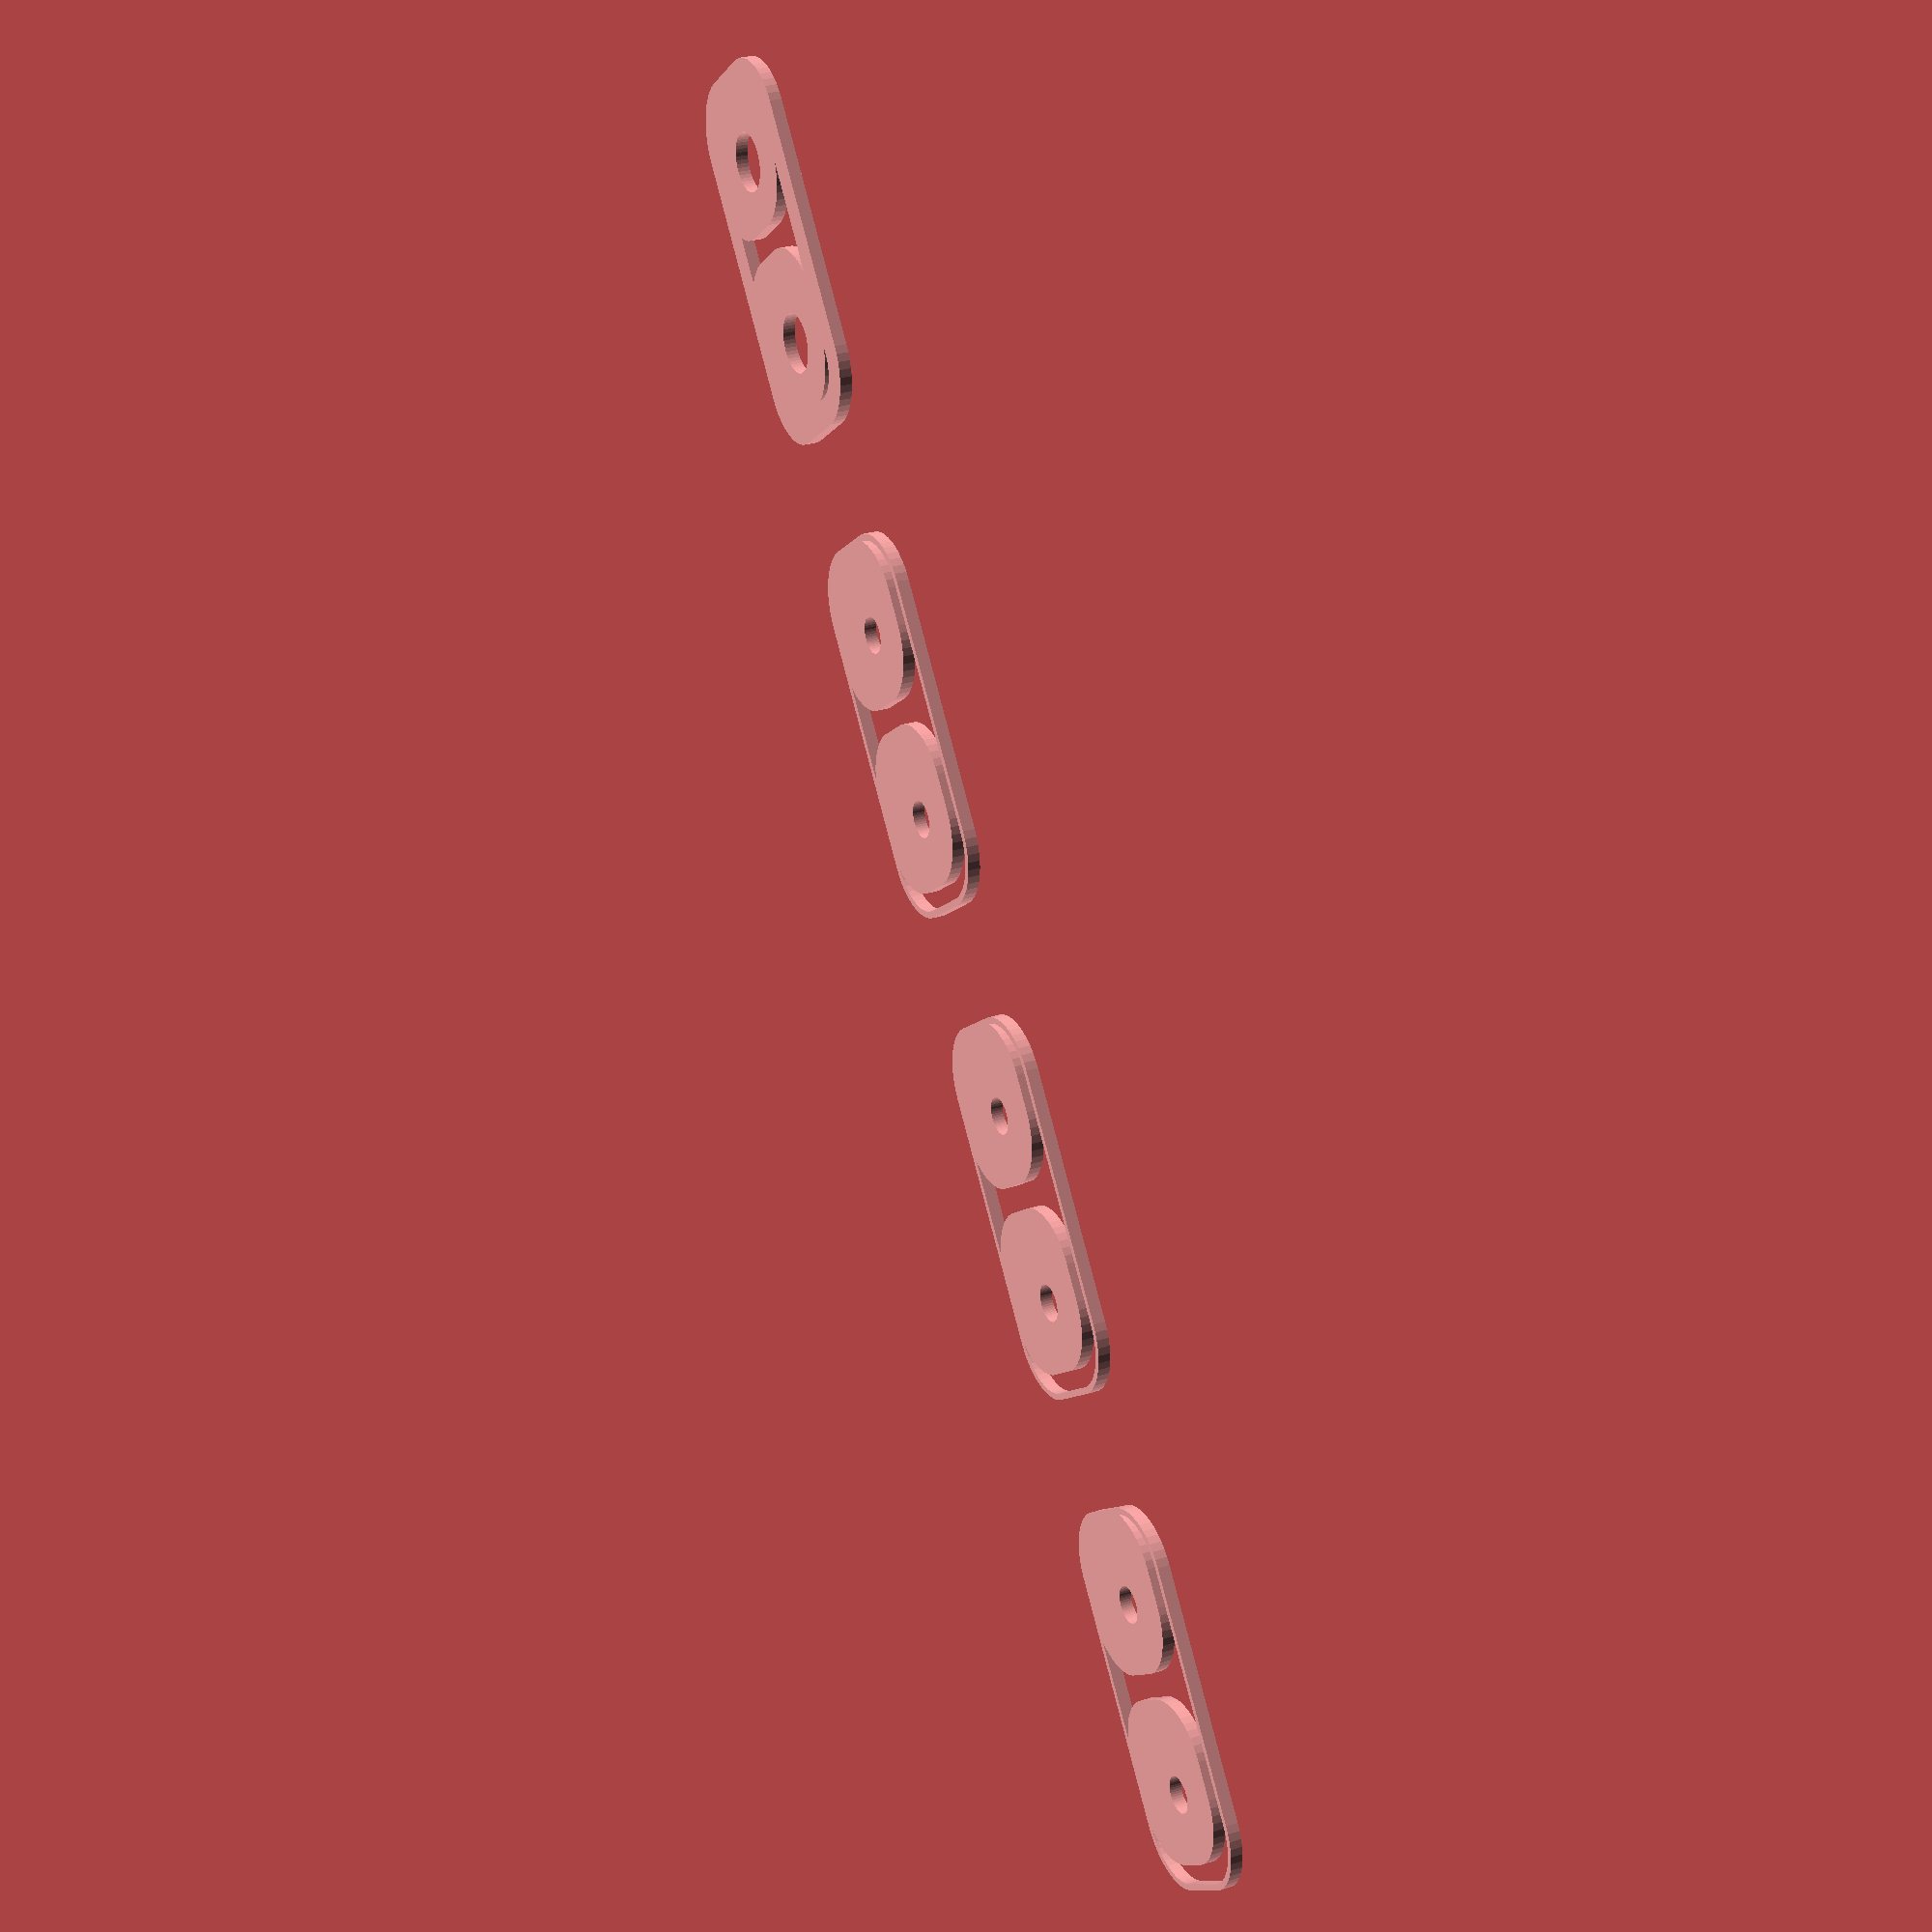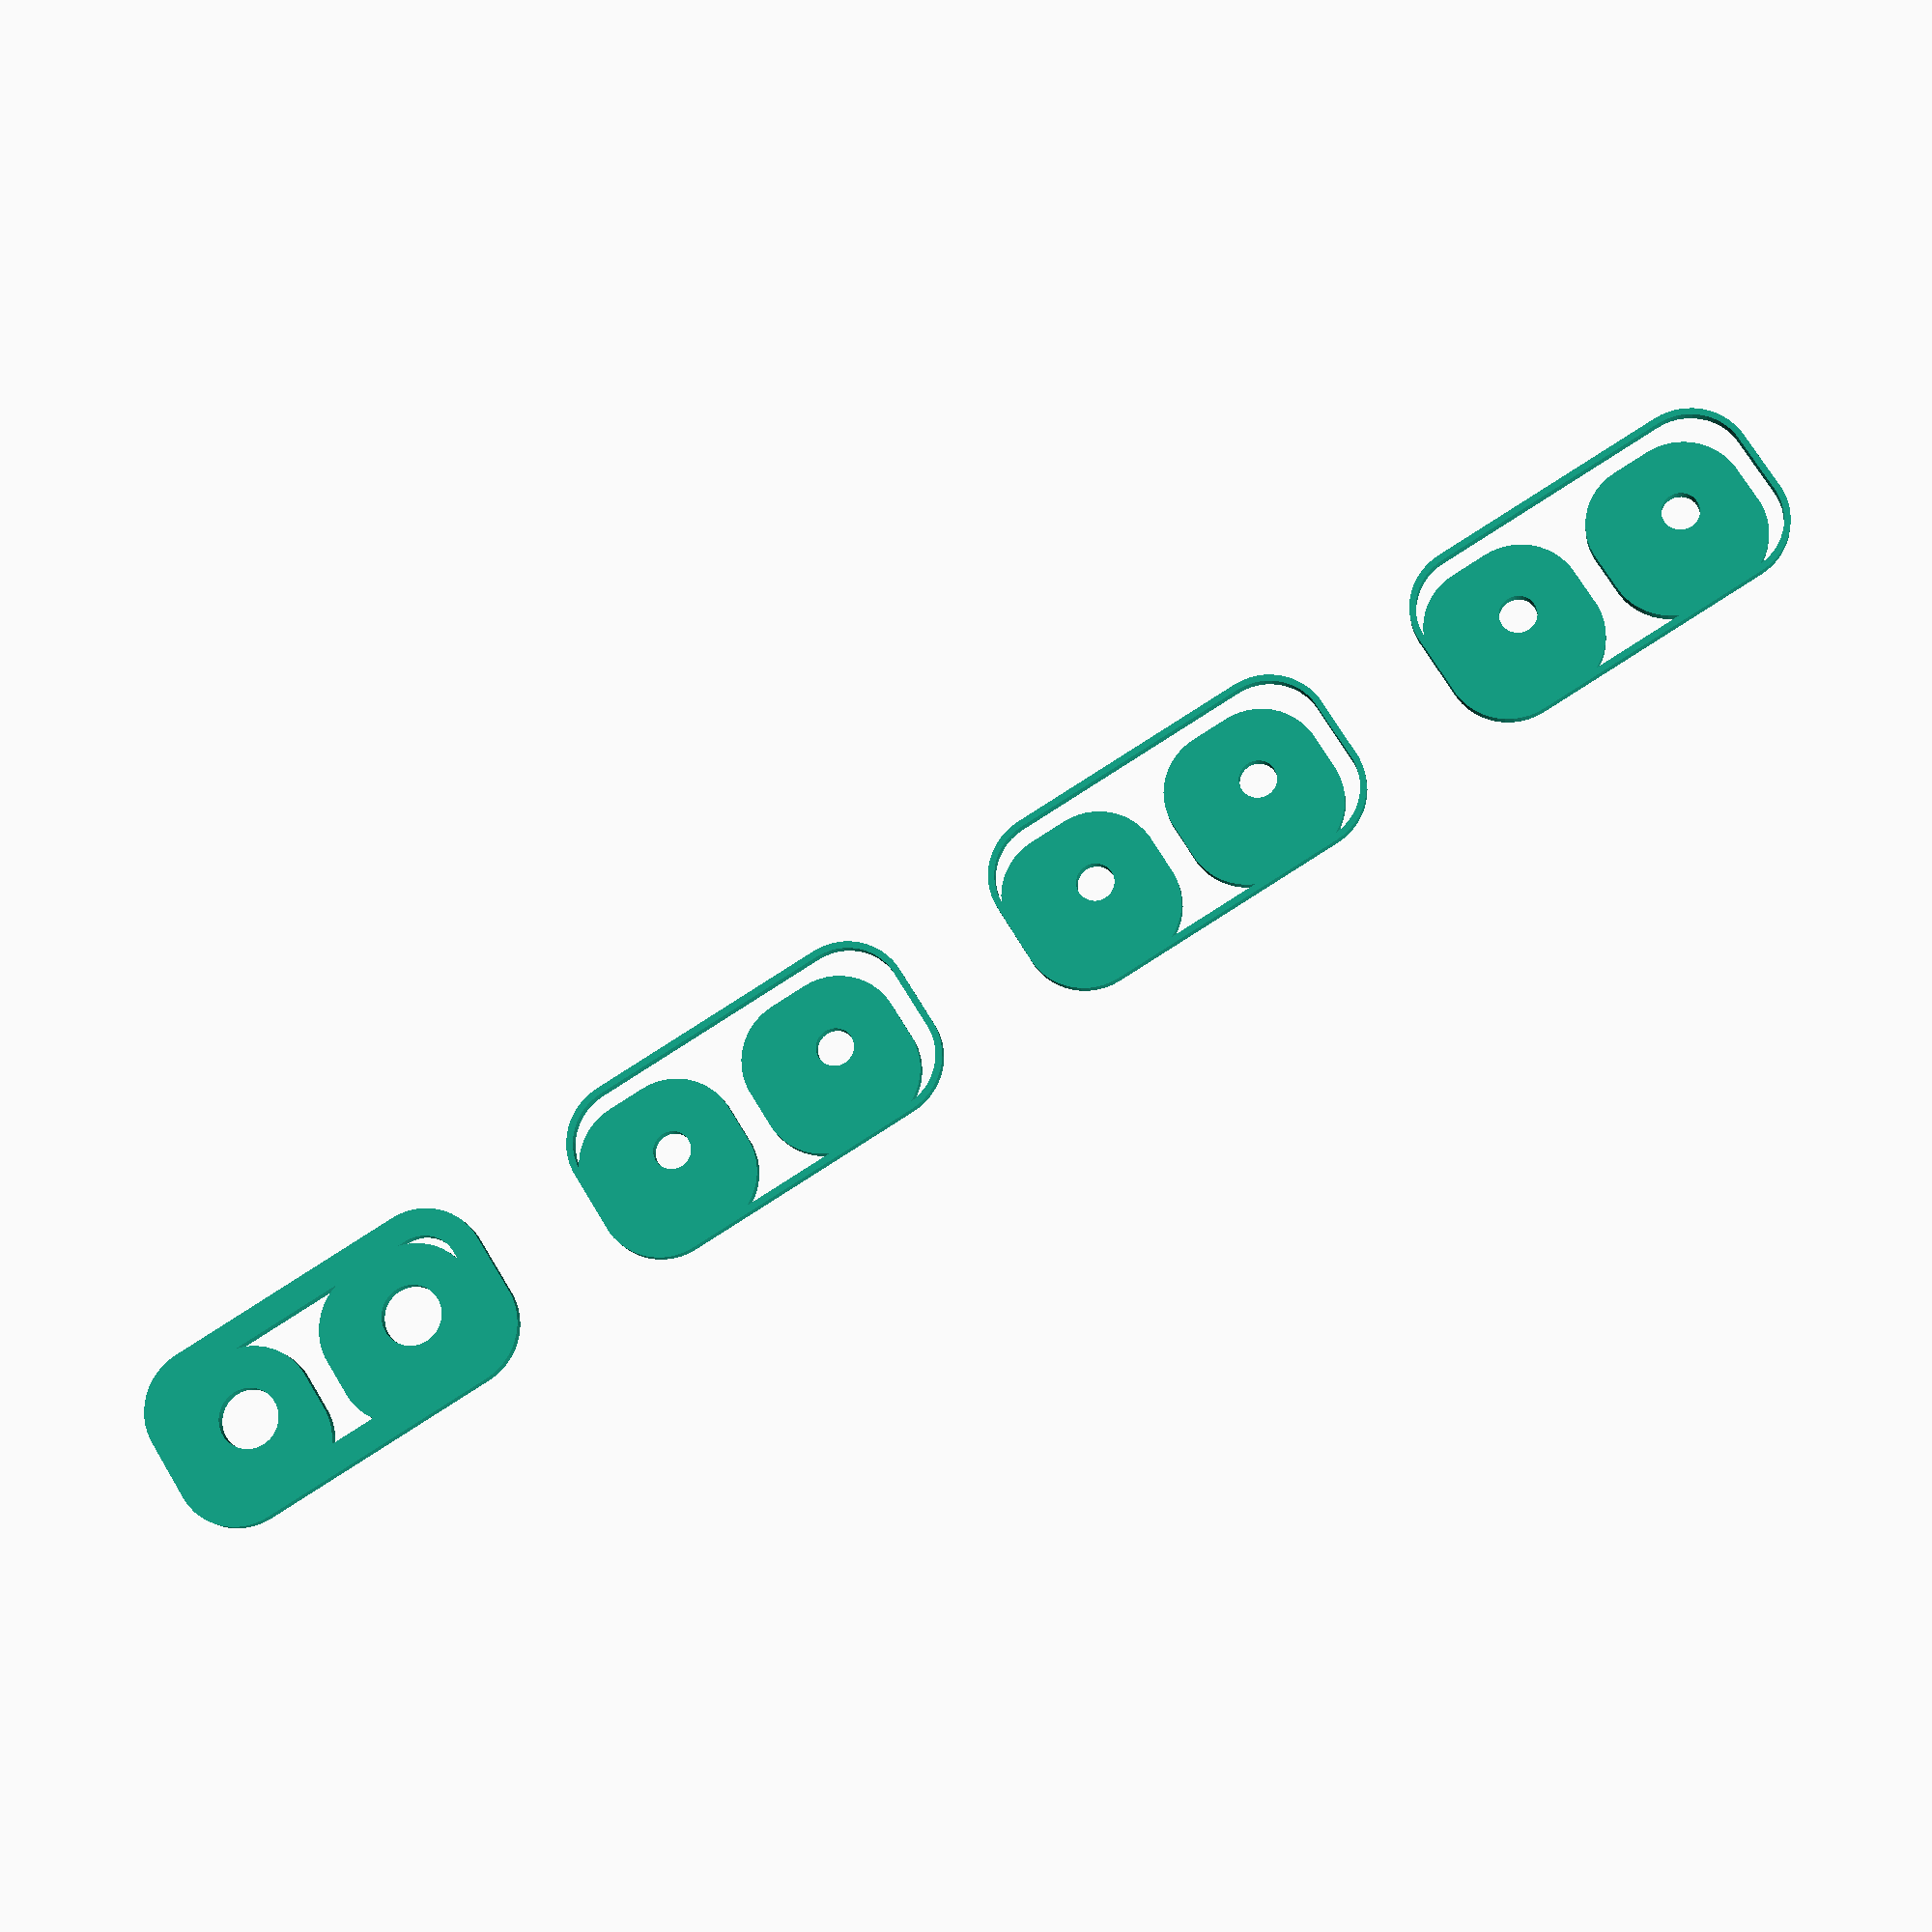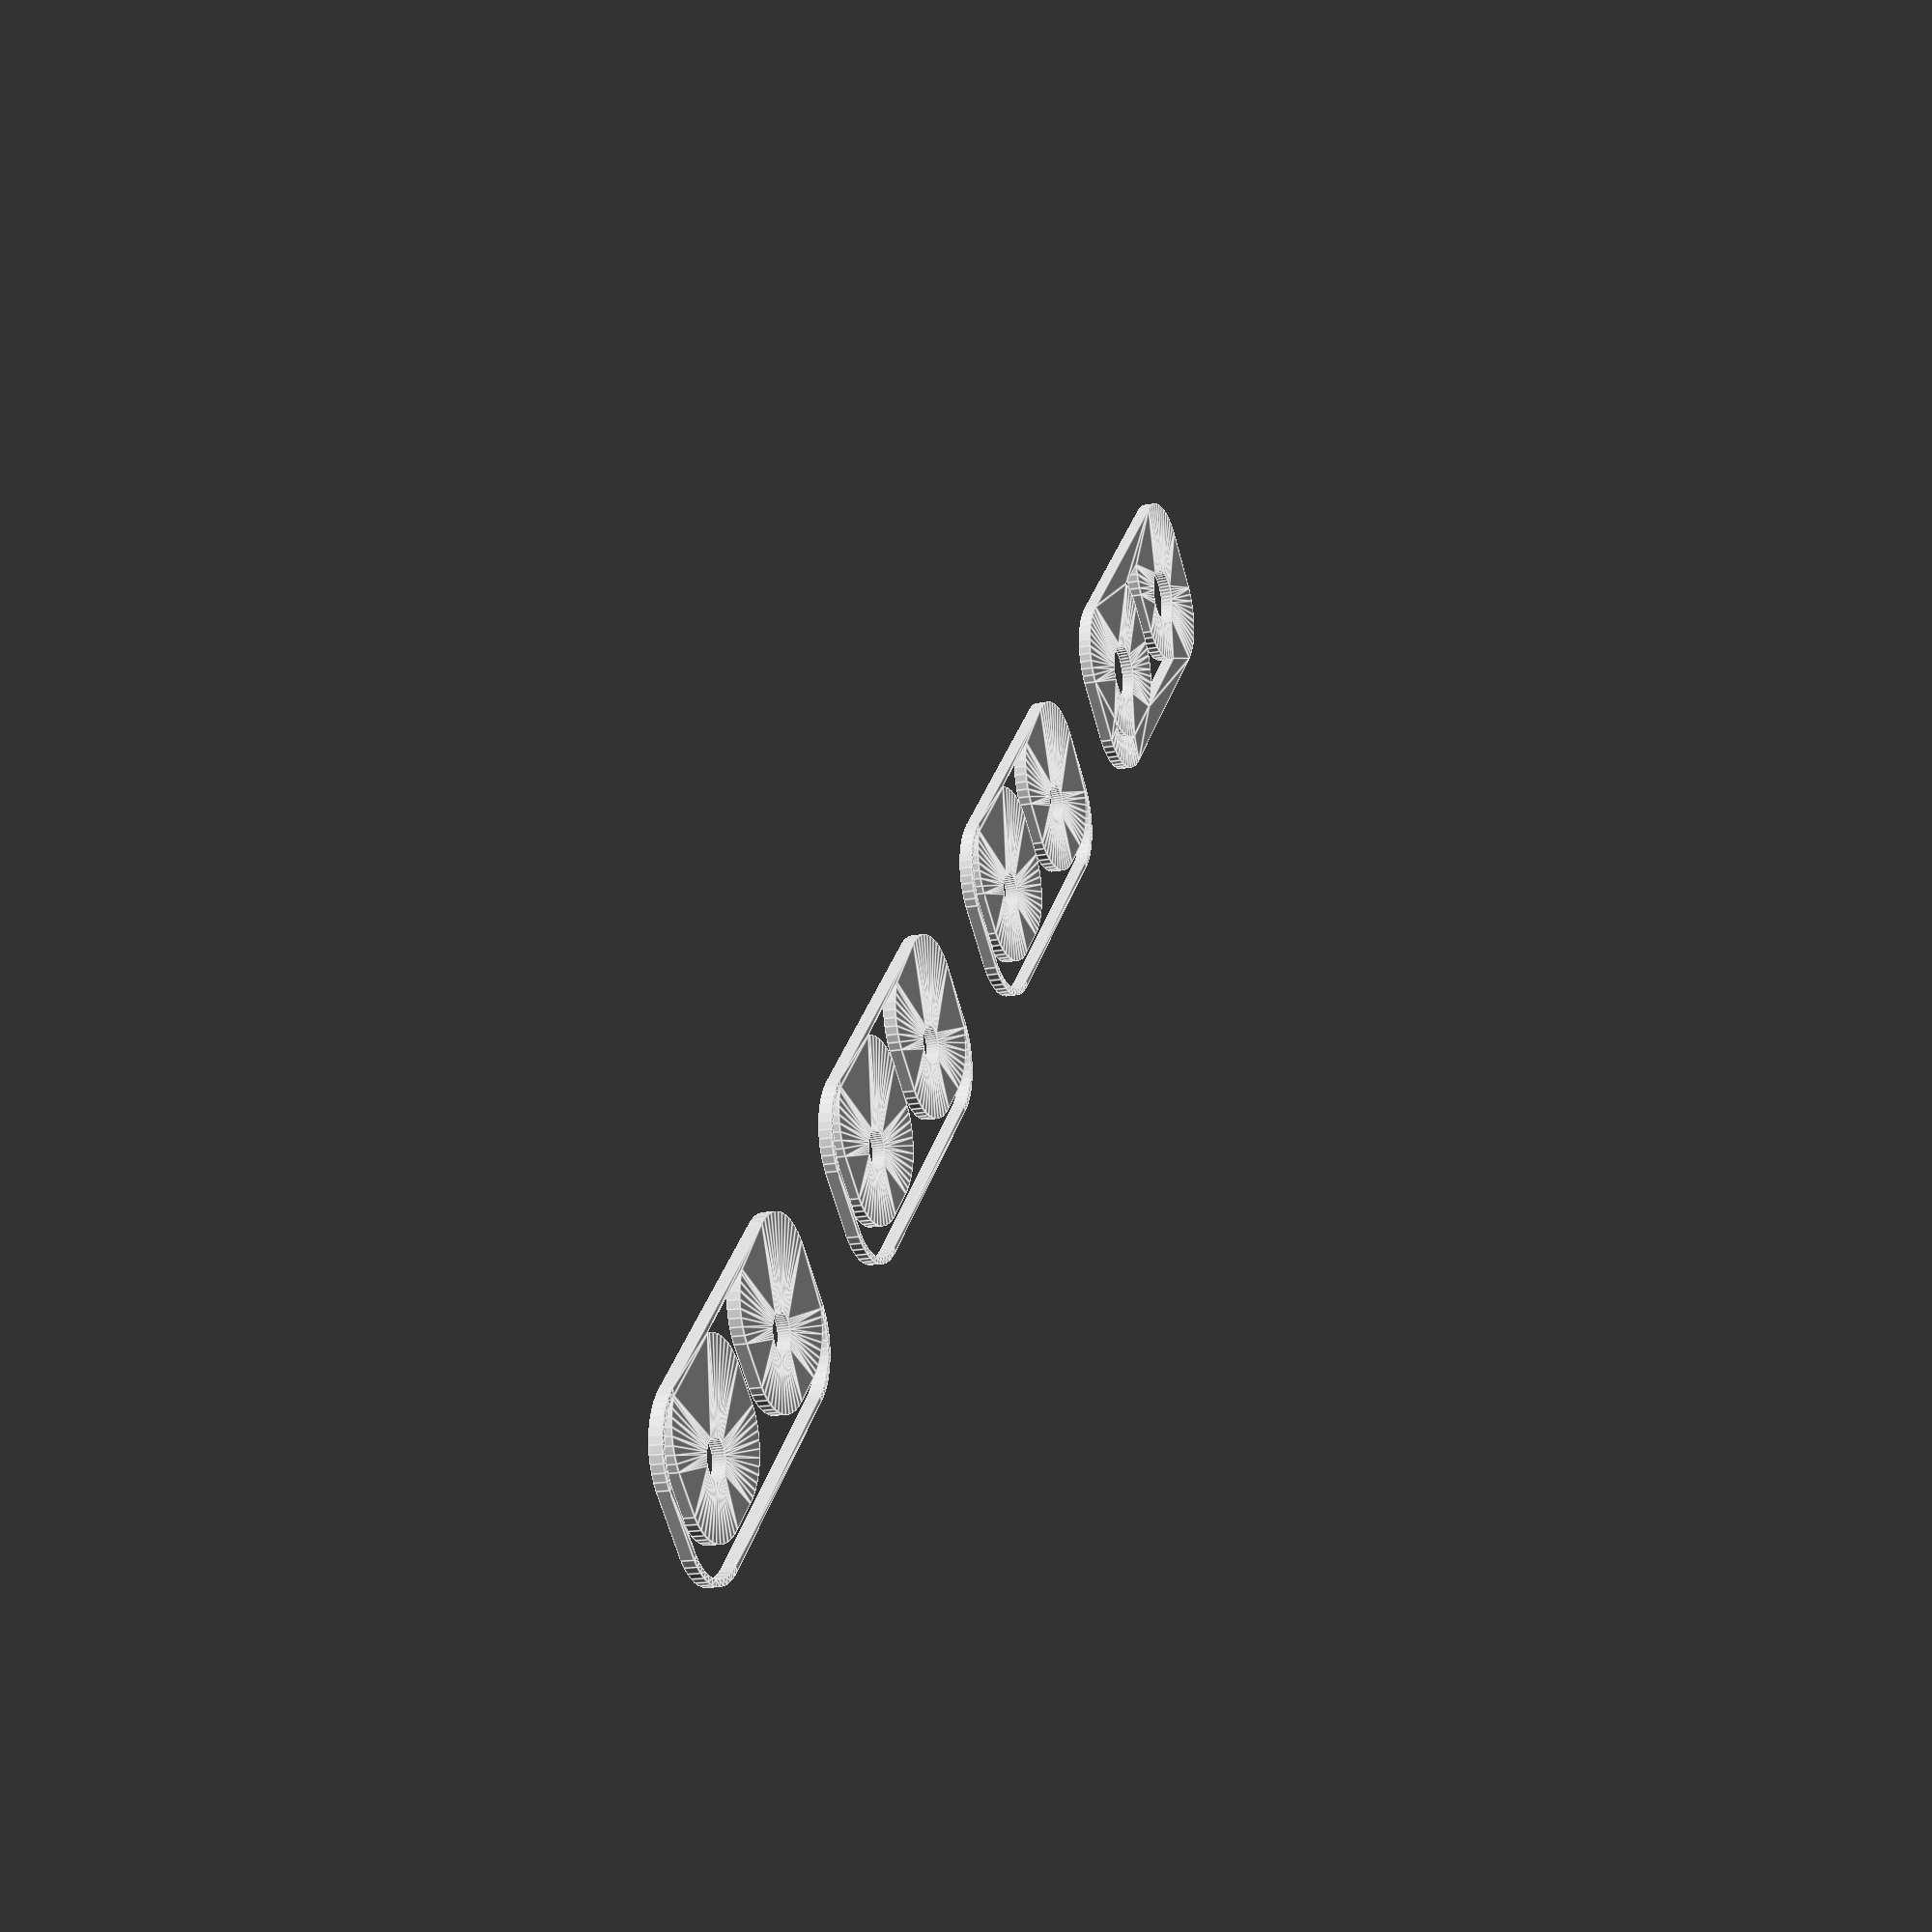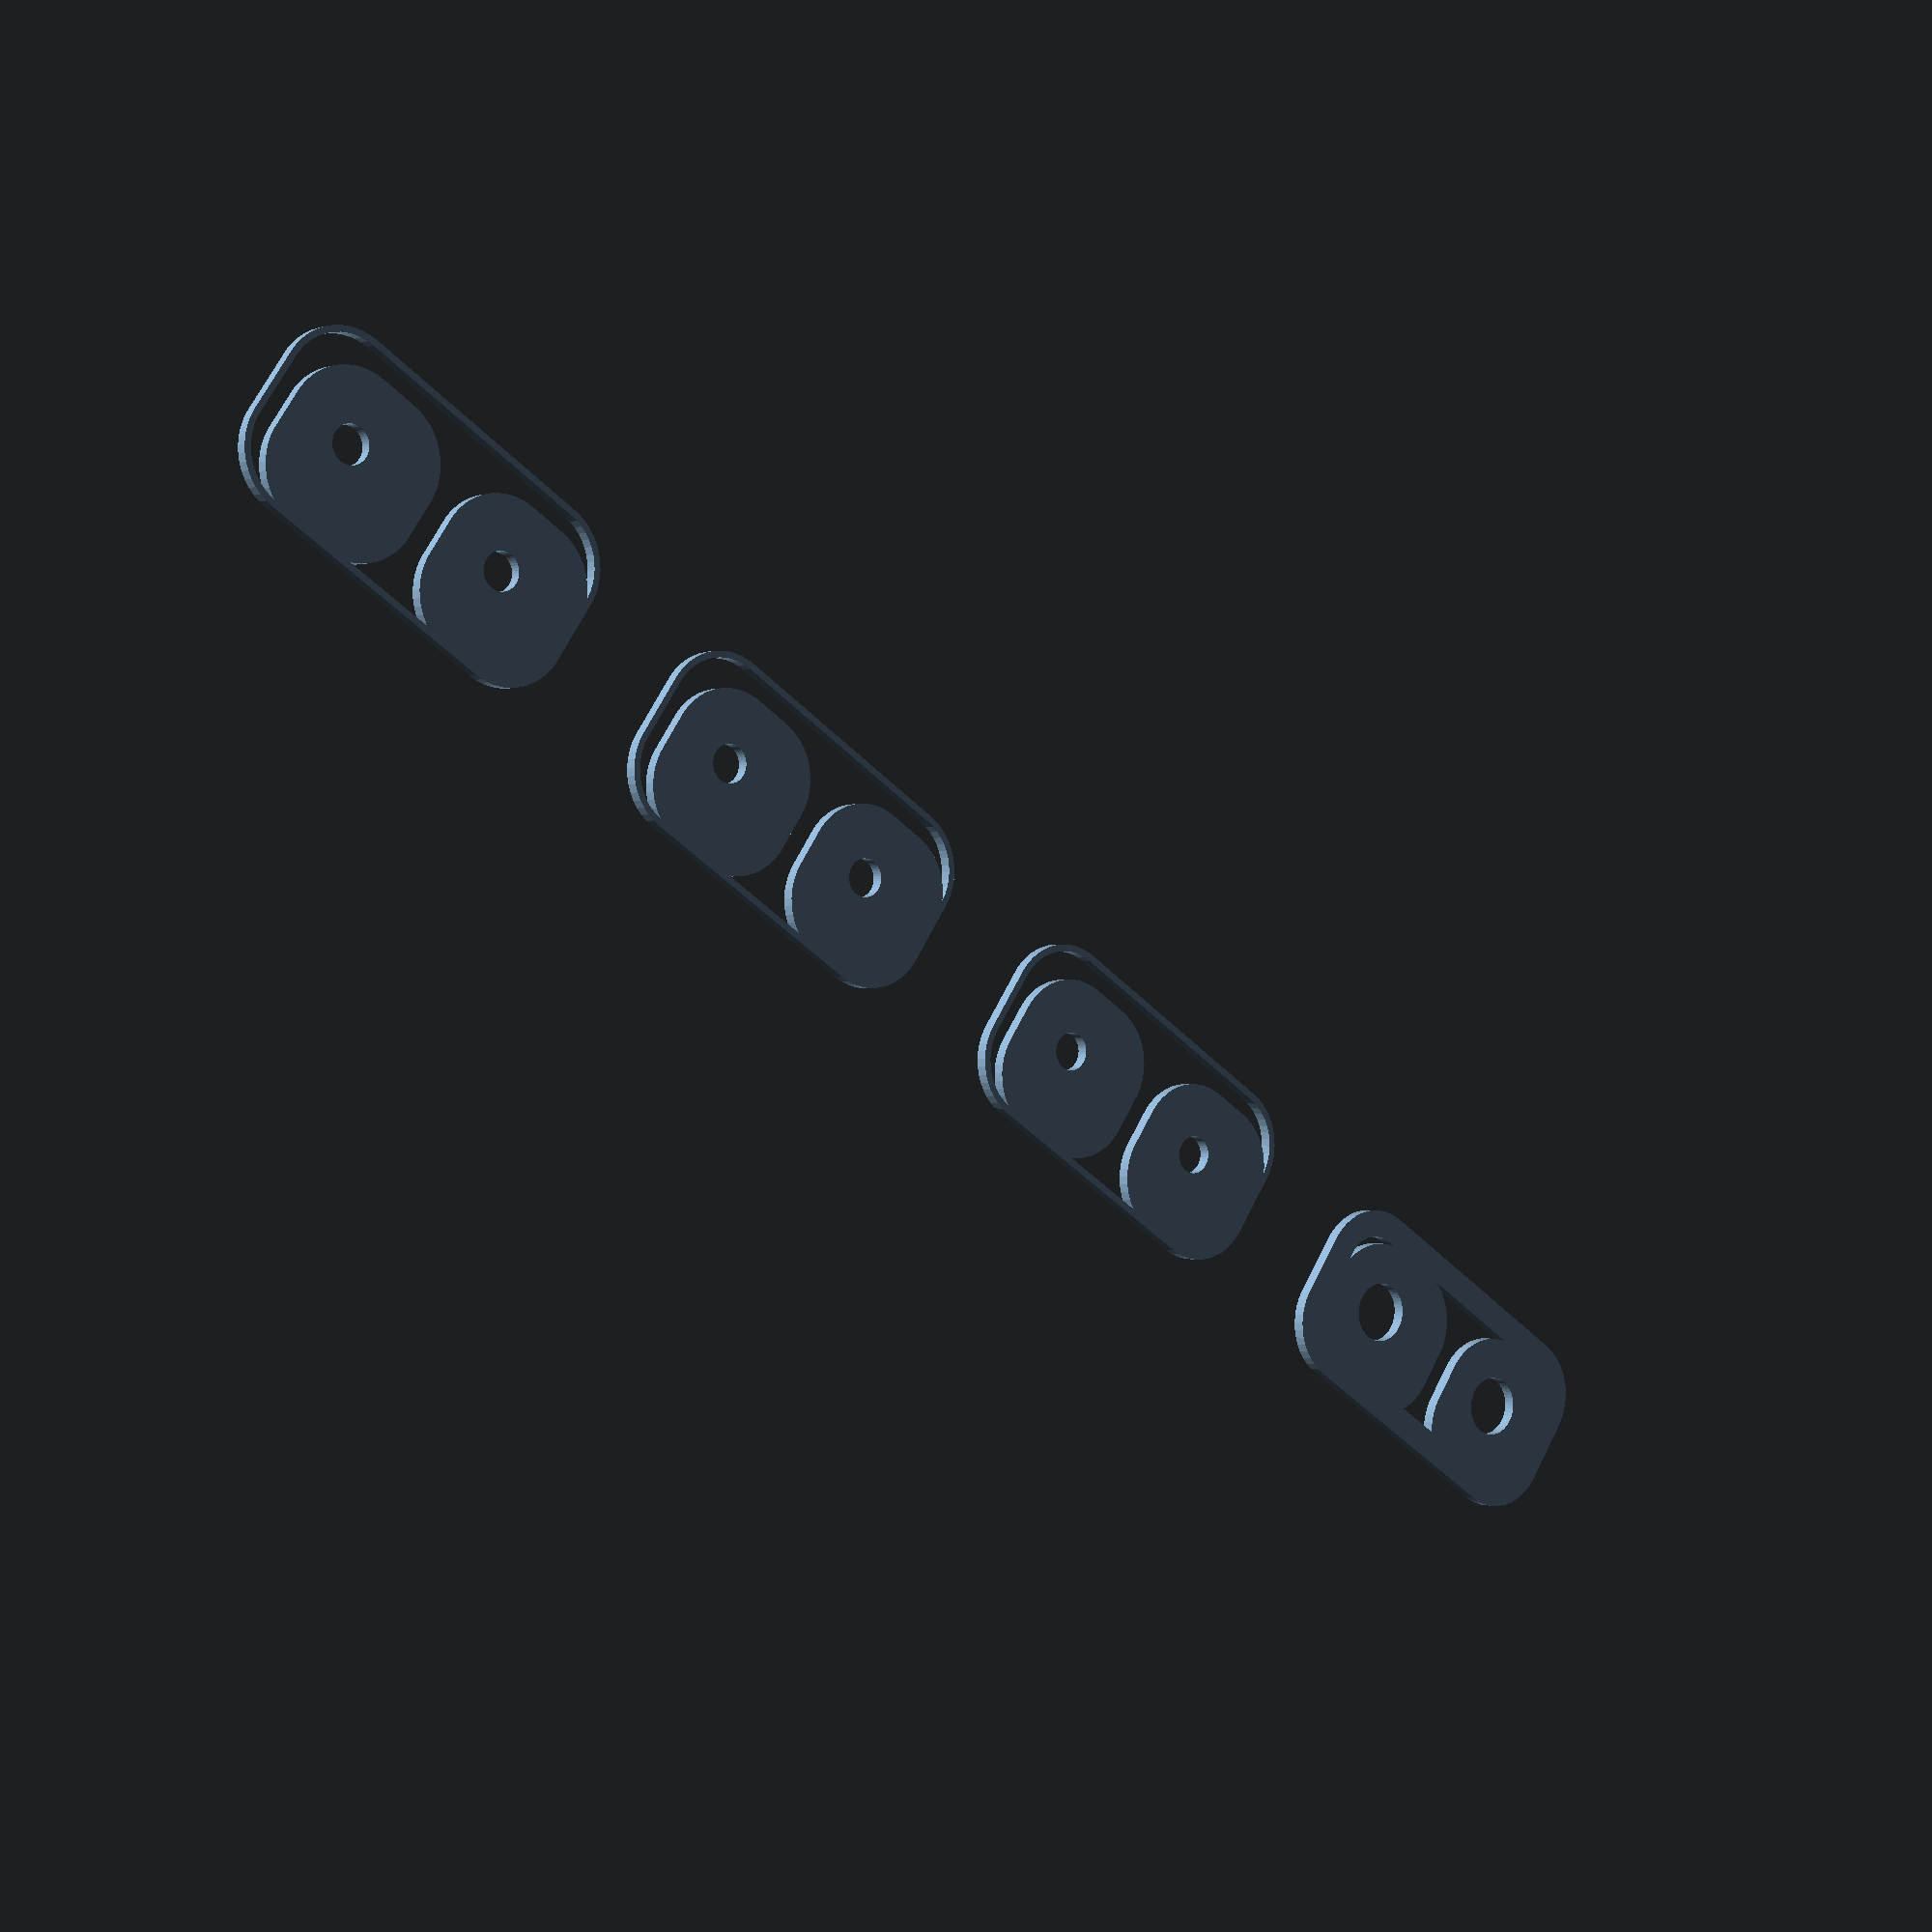
<openscad>
$fn = 50;


union() {
	translate(v = [0, 0, 0]) {
		projection() {
			intersection() {
				translate(v = [-500, -500, -10.5000000000]) {
					cube(size = [1000, 1000, 0.1000000000]);
				}
				difference() {
					union() {
						translate(v = [0, 0, 0]) {
							rotate(a = [0, 0, 0]) {
								difference() {
									hull() {
										translate(v = [-2.5000000000, 10.0000000000, 0]) {
											rotate(a = [0, 0, 0]) {
												translate(v = [0, 0, 0]) {
													rotate(a = [0, 0, 0]) {
														cylinder(h = 24, r = 5);
													}
												}
											}
										}
										translate(v = [2.5000000000, 10.0000000000, 0]) {
											rotate(a = [0, 0, 0]) {
												translate(v = [0, 0, 0]) {
													rotate(a = [0, 0, 0]) {
														cylinder(h = 24, r = 5);
													}
												}
											}
										}
										translate(v = [-2.5000000000, -10.0000000000, 0]) {
											rotate(a = [0, 0, 0]) {
												translate(v = [0, 0, 0]) {
													rotate(a = [0, 0, 0]) {
														cylinder(h = 24, r = 5);
													}
												}
											}
										}
										translate(v = [2.5000000000, -10.0000000000, 0]) {
											rotate(a = [0, 0, 0]) {
												translate(v = [0, 0, 0]) {
													rotate(a = [0, 0, 0]) {
														cylinder(h = 24, r = 5);
													}
												}
											}
										}
									}
									translate(v = [0, 0, 0.5000000000]) {
										hull() {
											union() {
												translate(v = [-2.5000000000, 10.0000000000, 4.5000000000]) {
													rotate(a = [0, 0, 0]) {
														translate(v = [0, 0, 0]) {
															rotate(a = [0, 0, 0]) {
																cylinder(h = 115.0000000000, r = 4.5000000000);
															}
														}
													}
												}
												translate(v = [-2.5000000000, 10.0000000000, 4.5000000000]) {
													rotate(a = [0, 0, 0]) {
														sphere(r = 4.5000000000);
													}
												}
												translate(v = [-2.5000000000, 10.0000000000, 119.5000000000]) {
													rotate(a = [0, 0, 0]) {
														sphere(r = 4.5000000000);
													}
												}
											}
											union() {
												translate(v = [2.5000000000, 10.0000000000, 4.5000000000]) {
													rotate(a = [0, 0, 0]) {
														translate(v = [0, 0, 0]) {
															rotate(a = [0, 0, 0]) {
																cylinder(h = 115.0000000000, r = 4.5000000000);
															}
														}
													}
												}
												translate(v = [2.5000000000, 10.0000000000, 4.5000000000]) {
													rotate(a = [0, 0, 0]) {
														sphere(r = 4.5000000000);
													}
												}
												translate(v = [2.5000000000, 10.0000000000, 119.5000000000]) {
													rotate(a = [0, 0, 0]) {
														sphere(r = 4.5000000000);
													}
												}
											}
											union() {
												translate(v = [-2.5000000000, -10.0000000000, 4.5000000000]) {
													rotate(a = [0, 0, 0]) {
														translate(v = [0, 0, 0]) {
															rotate(a = [0, 0, 0]) {
																cylinder(h = 115.0000000000, r = 4.5000000000);
															}
														}
													}
												}
												translate(v = [-2.5000000000, -10.0000000000, 4.5000000000]) {
													rotate(a = [0, 0, 0]) {
														sphere(r = 4.5000000000);
													}
												}
												translate(v = [-2.5000000000, -10.0000000000, 119.5000000000]) {
													rotate(a = [0, 0, 0]) {
														sphere(r = 4.5000000000);
													}
												}
											}
											union() {
												translate(v = [2.5000000000, -10.0000000000, 4.5000000000]) {
													rotate(a = [0, 0, 0]) {
														translate(v = [0, 0, 0]) {
															rotate(a = [0, 0, 0]) {
																cylinder(h = 115.0000000000, r = 4.5000000000);
															}
														}
													}
												}
												translate(v = [2.5000000000, -10.0000000000, 4.5000000000]) {
													rotate(a = [0, 0, 0]) {
														sphere(r = 4.5000000000);
													}
												}
												translate(v = [2.5000000000, -10.0000000000, 119.5000000000]) {
													rotate(a = [0, 0, 0]) {
														sphere(r = 4.5000000000);
													}
												}
											}
										}
									}
								}
							}
						}
						translate(v = [0.0000000000, -7.5000000000, 0]) {
							rotate(a = [0, 0, 0]) {
								cylinder(h = 20, r = 2.5000000000);
							}
						}
						translate(v = [0.0000000000, 7.5000000000, 0]) {
							rotate(a = [0, 0, 0]) {
								cylinder(h = 20, r = 2.5000000000);
							}
						}
						translate(v = [-1.0000000000, -8.5000000000, 0]) {
							rotate(a = [0, 0, 0]) {
								hull() {
									translate(v = [-1.5000000000, 1.5000000000, 0]) {
										rotate(a = [0, 0, 0]) {
											translate(v = [0, 0, 0]) {
												rotate(a = [0, 0, 0]) {
													cylinder(h = 20, r = 5);
												}
											}
										}
									}
									translate(v = [1.5000000000, 1.5000000000, 0]) {
										rotate(a = [0, 0, 0]) {
											translate(v = [0, 0, 0]) {
												rotate(a = [0, 0, 0]) {
													cylinder(h = 20, r = 5);
												}
											}
										}
									}
									translate(v = [-1.5000000000, -1.5000000000, 0]) {
										rotate(a = [0, 0, 0]) {
											translate(v = [0, 0, 0]) {
												rotate(a = [0, 0, 0]) {
													cylinder(h = 20, r = 5);
												}
											}
										}
									}
									translate(v = [1.5000000000, -1.5000000000, 0]) {
										rotate(a = [0, 0, 0]) {
											translate(v = [0, 0, 0]) {
												rotate(a = [0, 0, 0]) {
													cylinder(h = 20, r = 5);
												}
											}
										}
									}
								}
							}
						}
						translate(v = [-1.0000000000, 6.5000000000, 0]) {
							rotate(a = [0, 0, 0]) {
								hull() {
									translate(v = [-1.5000000000, 1.5000000000, 0]) {
										rotate(a = [0, 0, 0]) {
											translate(v = [0, 0, 0]) {
												rotate(a = [0, 0, 0]) {
													cylinder(h = 20, r = 5);
												}
											}
										}
									}
									translate(v = [1.5000000000, 1.5000000000, 0]) {
										rotate(a = [0, 0, 0]) {
											translate(v = [0, 0, 0]) {
												rotate(a = [0, 0, 0]) {
													cylinder(h = 20, r = 5);
												}
											}
										}
									}
									translate(v = [-1.5000000000, -1.5000000000, 0]) {
										rotate(a = [0, 0, 0]) {
											translate(v = [0, 0, 0]) {
												rotate(a = [0, 0, 0]) {
													cylinder(h = 20, r = 5);
												}
											}
										}
									}
									translate(v = [1.5000000000, -1.5000000000, 0]) {
										rotate(a = [0, 0, 0]) {
											translate(v = [0, 0, 0]) {
												rotate(a = [0, 0, 0]) {
													cylinder(h = 20, r = 5);
												}
											}
										}
									}
								}
							}
						}
					}
					union() {
						translate(v = [0.0000000000, -7.5000000000, -50]) {
							rotate(a = [0, 0, 0]) {
								cylinder(h = 100, r = 1.5000000000);
							}
						}
						translate(v = [0.0000000000, -7.5000000000, -50]) {
							rotate(a = [0, 0, 0]) {
								cylinder(h = 100, r = 1.5000000000);
							}
						}
						translate(v = [0.0000000000, 7.5000000000, -50]) {
							rotate(a = [0, 0, 0]) {
								cylinder(h = 100, r = 1.5000000000);
							}
						}
						translate(v = [0.0000000000, 7.5000000000, -50]) {
							rotate(a = [0, 0, 0]) {
								cylinder(h = 100, r = 1.5000000000);
							}
						}
						translate(v = [0.0000000000, -7.5000000000, 0]) {
							rotate(a = [0, 0, 0]) {
								cylinder(h = 20, r = 1.5000000000);
							}
						}
						translate(v = [0.0000000000, 7.5000000000, 0]) {
							rotate(a = [0, 0, 0]) {
								cylinder(h = 20, r = 1.5000000000);
							}
						}
						translate(v = [0.0000000000, -7.5000000000, 3]) {
							rotate(a = [0, 180, 0]) {
								cylinder(h = 3, r1 = 2.4000000000, r2 = 2.4000000000);
							}
						}
						translate(v = [0.0000000000, -7.5000000000, 24]) {
							rotate(a = [0, 180, 0]) {
								cylinder(h = 24, r = 1.5000000000);
							}
						}
						translate(v = [0.0000000000, 7.5000000000, 3]) {
							rotate(a = [0, 180, 0]) {
								cylinder(h = 3, r1 = 2.4000000000, r2 = 2.4000000000);
							}
						}
						translate(v = [0.0000000000, 7.5000000000, 24]) {
							rotate(a = [0, 180, 0]) {
								cylinder(h = 24, r = 1.5000000000);
							}
						}
					}
				}
			}
		}
	}
	translate(v = [0, 39, 0]) {
		projection() {
			intersection() {
				translate(v = [-500, -500, -7.5000000000]) {
					cube(size = [1000, 1000, 0.1000000000]);
				}
				difference() {
					union() {
						translate(v = [0, 0, 0]) {
							rotate(a = [0, 0, 0]) {
								difference() {
									hull() {
										translate(v = [-2.5000000000, 10.0000000000, 0]) {
											rotate(a = [0, 0, 0]) {
												translate(v = [0, 0, 0]) {
													rotate(a = [0, 0, 0]) {
														cylinder(h = 24, r = 5);
													}
												}
											}
										}
										translate(v = [2.5000000000, 10.0000000000, 0]) {
											rotate(a = [0, 0, 0]) {
												translate(v = [0, 0, 0]) {
													rotate(a = [0, 0, 0]) {
														cylinder(h = 24, r = 5);
													}
												}
											}
										}
										translate(v = [-2.5000000000, -10.0000000000, 0]) {
											rotate(a = [0, 0, 0]) {
												translate(v = [0, 0, 0]) {
													rotate(a = [0, 0, 0]) {
														cylinder(h = 24, r = 5);
													}
												}
											}
										}
										translate(v = [2.5000000000, -10.0000000000, 0]) {
											rotate(a = [0, 0, 0]) {
												translate(v = [0, 0, 0]) {
													rotate(a = [0, 0, 0]) {
														cylinder(h = 24, r = 5);
													}
												}
											}
										}
									}
									translate(v = [0, 0, 0.5000000000]) {
										hull() {
											union() {
												translate(v = [-2.5000000000, 10.0000000000, 4.5000000000]) {
													rotate(a = [0, 0, 0]) {
														translate(v = [0, 0, 0]) {
															rotate(a = [0, 0, 0]) {
																cylinder(h = 115.0000000000, r = 4.5000000000);
															}
														}
													}
												}
												translate(v = [-2.5000000000, 10.0000000000, 4.5000000000]) {
													rotate(a = [0, 0, 0]) {
														sphere(r = 4.5000000000);
													}
												}
												translate(v = [-2.5000000000, 10.0000000000, 119.5000000000]) {
													rotate(a = [0, 0, 0]) {
														sphere(r = 4.5000000000);
													}
												}
											}
											union() {
												translate(v = [2.5000000000, 10.0000000000, 4.5000000000]) {
													rotate(a = [0, 0, 0]) {
														translate(v = [0, 0, 0]) {
															rotate(a = [0, 0, 0]) {
																cylinder(h = 115.0000000000, r = 4.5000000000);
															}
														}
													}
												}
												translate(v = [2.5000000000, 10.0000000000, 4.5000000000]) {
													rotate(a = [0, 0, 0]) {
														sphere(r = 4.5000000000);
													}
												}
												translate(v = [2.5000000000, 10.0000000000, 119.5000000000]) {
													rotate(a = [0, 0, 0]) {
														sphere(r = 4.5000000000);
													}
												}
											}
											union() {
												translate(v = [-2.5000000000, -10.0000000000, 4.5000000000]) {
													rotate(a = [0, 0, 0]) {
														translate(v = [0, 0, 0]) {
															rotate(a = [0, 0, 0]) {
																cylinder(h = 115.0000000000, r = 4.5000000000);
															}
														}
													}
												}
												translate(v = [-2.5000000000, -10.0000000000, 4.5000000000]) {
													rotate(a = [0, 0, 0]) {
														sphere(r = 4.5000000000);
													}
												}
												translate(v = [-2.5000000000, -10.0000000000, 119.5000000000]) {
													rotate(a = [0, 0, 0]) {
														sphere(r = 4.5000000000);
													}
												}
											}
											union() {
												translate(v = [2.5000000000, -10.0000000000, 4.5000000000]) {
													rotate(a = [0, 0, 0]) {
														translate(v = [0, 0, 0]) {
															rotate(a = [0, 0, 0]) {
																cylinder(h = 115.0000000000, r = 4.5000000000);
															}
														}
													}
												}
												translate(v = [2.5000000000, -10.0000000000, 4.5000000000]) {
													rotate(a = [0, 0, 0]) {
														sphere(r = 4.5000000000);
													}
												}
												translate(v = [2.5000000000, -10.0000000000, 119.5000000000]) {
													rotate(a = [0, 0, 0]) {
														sphere(r = 4.5000000000);
													}
												}
											}
										}
									}
								}
							}
						}
						translate(v = [0.0000000000, -7.5000000000, 0]) {
							rotate(a = [0, 0, 0]) {
								cylinder(h = 20, r = 2.5000000000);
							}
						}
						translate(v = [0.0000000000, 7.5000000000, 0]) {
							rotate(a = [0, 0, 0]) {
								cylinder(h = 20, r = 2.5000000000);
							}
						}
						translate(v = [-1.0000000000, -8.5000000000, 0]) {
							rotate(a = [0, 0, 0]) {
								hull() {
									translate(v = [-1.5000000000, 1.5000000000, 0]) {
										rotate(a = [0, 0, 0]) {
											translate(v = [0, 0, 0]) {
												rotate(a = [0, 0, 0]) {
													cylinder(h = 20, r = 5);
												}
											}
										}
									}
									translate(v = [1.5000000000, 1.5000000000, 0]) {
										rotate(a = [0, 0, 0]) {
											translate(v = [0, 0, 0]) {
												rotate(a = [0, 0, 0]) {
													cylinder(h = 20, r = 5);
												}
											}
										}
									}
									translate(v = [-1.5000000000, -1.5000000000, 0]) {
										rotate(a = [0, 0, 0]) {
											translate(v = [0, 0, 0]) {
												rotate(a = [0, 0, 0]) {
													cylinder(h = 20, r = 5);
												}
											}
										}
									}
									translate(v = [1.5000000000, -1.5000000000, 0]) {
										rotate(a = [0, 0, 0]) {
											translate(v = [0, 0, 0]) {
												rotate(a = [0, 0, 0]) {
													cylinder(h = 20, r = 5);
												}
											}
										}
									}
								}
							}
						}
						translate(v = [-1.0000000000, 6.5000000000, 0]) {
							rotate(a = [0, 0, 0]) {
								hull() {
									translate(v = [-1.5000000000, 1.5000000000, 0]) {
										rotate(a = [0, 0, 0]) {
											translate(v = [0, 0, 0]) {
												rotate(a = [0, 0, 0]) {
													cylinder(h = 20, r = 5);
												}
											}
										}
									}
									translate(v = [1.5000000000, 1.5000000000, 0]) {
										rotate(a = [0, 0, 0]) {
											translate(v = [0, 0, 0]) {
												rotate(a = [0, 0, 0]) {
													cylinder(h = 20, r = 5);
												}
											}
										}
									}
									translate(v = [-1.5000000000, -1.5000000000, 0]) {
										rotate(a = [0, 0, 0]) {
											translate(v = [0, 0, 0]) {
												rotate(a = [0, 0, 0]) {
													cylinder(h = 20, r = 5);
												}
											}
										}
									}
									translate(v = [1.5000000000, -1.5000000000, 0]) {
										rotate(a = [0, 0, 0]) {
											translate(v = [0, 0, 0]) {
												rotate(a = [0, 0, 0]) {
													cylinder(h = 20, r = 5);
												}
											}
										}
									}
								}
							}
						}
					}
					union() {
						translate(v = [0.0000000000, -7.5000000000, -50]) {
							rotate(a = [0, 0, 0]) {
								cylinder(h = 100, r = 1.5000000000);
							}
						}
						translate(v = [0.0000000000, -7.5000000000, -50]) {
							rotate(a = [0, 0, 0]) {
								cylinder(h = 100, r = 1.5000000000);
							}
						}
						translate(v = [0.0000000000, 7.5000000000, -50]) {
							rotate(a = [0, 0, 0]) {
								cylinder(h = 100, r = 1.5000000000);
							}
						}
						translate(v = [0.0000000000, 7.5000000000, -50]) {
							rotate(a = [0, 0, 0]) {
								cylinder(h = 100, r = 1.5000000000);
							}
						}
						translate(v = [0.0000000000, -7.5000000000, 0]) {
							rotate(a = [0, 0, 0]) {
								cylinder(h = 20, r = 1.5000000000);
							}
						}
						translate(v = [0.0000000000, 7.5000000000, 0]) {
							rotate(a = [0, 0, 0]) {
								cylinder(h = 20, r = 1.5000000000);
							}
						}
						translate(v = [0.0000000000, -7.5000000000, 3]) {
							rotate(a = [0, 180, 0]) {
								cylinder(h = 3, r1 = 2.4000000000, r2 = 2.4000000000);
							}
						}
						translate(v = [0.0000000000, -7.5000000000, 24]) {
							rotate(a = [0, 180, 0]) {
								cylinder(h = 24, r = 1.5000000000);
							}
						}
						translate(v = [0.0000000000, 7.5000000000, 3]) {
							rotate(a = [0, 180, 0]) {
								cylinder(h = 3, r1 = 2.4000000000, r2 = 2.4000000000);
							}
						}
						translate(v = [0.0000000000, 7.5000000000, 24]) {
							rotate(a = [0, 180, 0]) {
								cylinder(h = 24, r = 1.5000000000);
							}
						}
					}
				}
			}
		}
	}
	translate(v = [0, 78, 0]) {
		projection() {
			intersection() {
				translate(v = [-500, -500, -4.5000000000]) {
					cube(size = [1000, 1000, 0.1000000000]);
				}
				difference() {
					union() {
						translate(v = [0, 0, 0]) {
							rotate(a = [0, 0, 0]) {
								difference() {
									hull() {
										translate(v = [-2.5000000000, 10.0000000000, 0]) {
											rotate(a = [0, 0, 0]) {
												translate(v = [0, 0, 0]) {
													rotate(a = [0, 0, 0]) {
														cylinder(h = 24, r = 5);
													}
												}
											}
										}
										translate(v = [2.5000000000, 10.0000000000, 0]) {
											rotate(a = [0, 0, 0]) {
												translate(v = [0, 0, 0]) {
													rotate(a = [0, 0, 0]) {
														cylinder(h = 24, r = 5);
													}
												}
											}
										}
										translate(v = [-2.5000000000, -10.0000000000, 0]) {
											rotate(a = [0, 0, 0]) {
												translate(v = [0, 0, 0]) {
													rotate(a = [0, 0, 0]) {
														cylinder(h = 24, r = 5);
													}
												}
											}
										}
										translate(v = [2.5000000000, -10.0000000000, 0]) {
											rotate(a = [0, 0, 0]) {
												translate(v = [0, 0, 0]) {
													rotate(a = [0, 0, 0]) {
														cylinder(h = 24, r = 5);
													}
												}
											}
										}
									}
									translate(v = [0, 0, 0.5000000000]) {
										hull() {
											union() {
												translate(v = [-2.5000000000, 10.0000000000, 4.5000000000]) {
													rotate(a = [0, 0, 0]) {
														translate(v = [0, 0, 0]) {
															rotate(a = [0, 0, 0]) {
																cylinder(h = 115.0000000000, r = 4.5000000000);
															}
														}
													}
												}
												translate(v = [-2.5000000000, 10.0000000000, 4.5000000000]) {
													rotate(a = [0, 0, 0]) {
														sphere(r = 4.5000000000);
													}
												}
												translate(v = [-2.5000000000, 10.0000000000, 119.5000000000]) {
													rotate(a = [0, 0, 0]) {
														sphere(r = 4.5000000000);
													}
												}
											}
											union() {
												translate(v = [2.5000000000, 10.0000000000, 4.5000000000]) {
													rotate(a = [0, 0, 0]) {
														translate(v = [0, 0, 0]) {
															rotate(a = [0, 0, 0]) {
																cylinder(h = 115.0000000000, r = 4.5000000000);
															}
														}
													}
												}
												translate(v = [2.5000000000, 10.0000000000, 4.5000000000]) {
													rotate(a = [0, 0, 0]) {
														sphere(r = 4.5000000000);
													}
												}
												translate(v = [2.5000000000, 10.0000000000, 119.5000000000]) {
													rotate(a = [0, 0, 0]) {
														sphere(r = 4.5000000000);
													}
												}
											}
											union() {
												translate(v = [-2.5000000000, -10.0000000000, 4.5000000000]) {
													rotate(a = [0, 0, 0]) {
														translate(v = [0, 0, 0]) {
															rotate(a = [0, 0, 0]) {
																cylinder(h = 115.0000000000, r = 4.5000000000);
															}
														}
													}
												}
												translate(v = [-2.5000000000, -10.0000000000, 4.5000000000]) {
													rotate(a = [0, 0, 0]) {
														sphere(r = 4.5000000000);
													}
												}
												translate(v = [-2.5000000000, -10.0000000000, 119.5000000000]) {
													rotate(a = [0, 0, 0]) {
														sphere(r = 4.5000000000);
													}
												}
											}
											union() {
												translate(v = [2.5000000000, -10.0000000000, 4.5000000000]) {
													rotate(a = [0, 0, 0]) {
														translate(v = [0, 0, 0]) {
															rotate(a = [0, 0, 0]) {
																cylinder(h = 115.0000000000, r = 4.5000000000);
															}
														}
													}
												}
												translate(v = [2.5000000000, -10.0000000000, 4.5000000000]) {
													rotate(a = [0, 0, 0]) {
														sphere(r = 4.5000000000);
													}
												}
												translate(v = [2.5000000000, -10.0000000000, 119.5000000000]) {
													rotate(a = [0, 0, 0]) {
														sphere(r = 4.5000000000);
													}
												}
											}
										}
									}
								}
							}
						}
						translate(v = [0.0000000000, -7.5000000000, 0]) {
							rotate(a = [0, 0, 0]) {
								cylinder(h = 20, r = 2.5000000000);
							}
						}
						translate(v = [0.0000000000, 7.5000000000, 0]) {
							rotate(a = [0, 0, 0]) {
								cylinder(h = 20, r = 2.5000000000);
							}
						}
						translate(v = [-1.0000000000, -8.5000000000, 0]) {
							rotate(a = [0, 0, 0]) {
								hull() {
									translate(v = [-1.5000000000, 1.5000000000, 0]) {
										rotate(a = [0, 0, 0]) {
											translate(v = [0, 0, 0]) {
												rotate(a = [0, 0, 0]) {
													cylinder(h = 20, r = 5);
												}
											}
										}
									}
									translate(v = [1.5000000000, 1.5000000000, 0]) {
										rotate(a = [0, 0, 0]) {
											translate(v = [0, 0, 0]) {
												rotate(a = [0, 0, 0]) {
													cylinder(h = 20, r = 5);
												}
											}
										}
									}
									translate(v = [-1.5000000000, -1.5000000000, 0]) {
										rotate(a = [0, 0, 0]) {
											translate(v = [0, 0, 0]) {
												rotate(a = [0, 0, 0]) {
													cylinder(h = 20, r = 5);
												}
											}
										}
									}
									translate(v = [1.5000000000, -1.5000000000, 0]) {
										rotate(a = [0, 0, 0]) {
											translate(v = [0, 0, 0]) {
												rotate(a = [0, 0, 0]) {
													cylinder(h = 20, r = 5);
												}
											}
										}
									}
								}
							}
						}
						translate(v = [-1.0000000000, 6.5000000000, 0]) {
							rotate(a = [0, 0, 0]) {
								hull() {
									translate(v = [-1.5000000000, 1.5000000000, 0]) {
										rotate(a = [0, 0, 0]) {
											translate(v = [0, 0, 0]) {
												rotate(a = [0, 0, 0]) {
													cylinder(h = 20, r = 5);
												}
											}
										}
									}
									translate(v = [1.5000000000, 1.5000000000, 0]) {
										rotate(a = [0, 0, 0]) {
											translate(v = [0, 0, 0]) {
												rotate(a = [0, 0, 0]) {
													cylinder(h = 20, r = 5);
												}
											}
										}
									}
									translate(v = [-1.5000000000, -1.5000000000, 0]) {
										rotate(a = [0, 0, 0]) {
											translate(v = [0, 0, 0]) {
												rotate(a = [0, 0, 0]) {
													cylinder(h = 20, r = 5);
												}
											}
										}
									}
									translate(v = [1.5000000000, -1.5000000000, 0]) {
										rotate(a = [0, 0, 0]) {
											translate(v = [0, 0, 0]) {
												rotate(a = [0, 0, 0]) {
													cylinder(h = 20, r = 5);
												}
											}
										}
									}
								}
							}
						}
					}
					union() {
						translate(v = [0.0000000000, -7.5000000000, -50]) {
							rotate(a = [0, 0, 0]) {
								cylinder(h = 100, r = 1.5000000000);
							}
						}
						translate(v = [0.0000000000, -7.5000000000, -50]) {
							rotate(a = [0, 0, 0]) {
								cylinder(h = 100, r = 1.5000000000);
							}
						}
						translate(v = [0.0000000000, 7.5000000000, -50]) {
							rotate(a = [0, 0, 0]) {
								cylinder(h = 100, r = 1.5000000000);
							}
						}
						translate(v = [0.0000000000, 7.5000000000, -50]) {
							rotate(a = [0, 0, 0]) {
								cylinder(h = 100, r = 1.5000000000);
							}
						}
						translate(v = [0.0000000000, -7.5000000000, 0]) {
							rotate(a = [0, 0, 0]) {
								cylinder(h = 20, r = 1.5000000000);
							}
						}
						translate(v = [0.0000000000, 7.5000000000, 0]) {
							rotate(a = [0, 0, 0]) {
								cylinder(h = 20, r = 1.5000000000);
							}
						}
						translate(v = [0.0000000000, -7.5000000000, 3]) {
							rotate(a = [0, 180, 0]) {
								cylinder(h = 3, r1 = 2.4000000000, r2 = 2.4000000000);
							}
						}
						translate(v = [0.0000000000, -7.5000000000, 24]) {
							rotate(a = [0, 180, 0]) {
								cylinder(h = 24, r = 1.5000000000);
							}
						}
						translate(v = [0.0000000000, 7.5000000000, 3]) {
							rotate(a = [0, 180, 0]) {
								cylinder(h = 3, r1 = 2.4000000000, r2 = 2.4000000000);
							}
						}
						translate(v = [0.0000000000, 7.5000000000, 24]) {
							rotate(a = [0, 180, 0]) {
								cylinder(h = 24, r = 1.5000000000);
							}
						}
					}
				}
			}
		}
	}
	translate(v = [0, 117, 0]) {
		projection() {
			intersection() {
				translate(v = [-500, -500, -1.5000000000]) {
					cube(size = [1000, 1000, 0.1000000000]);
				}
				difference() {
					union() {
						translate(v = [0, 0, 0]) {
							rotate(a = [0, 0, 0]) {
								difference() {
									hull() {
										translate(v = [-2.5000000000, 10.0000000000, 0]) {
											rotate(a = [0, 0, 0]) {
												translate(v = [0, 0, 0]) {
													rotate(a = [0, 0, 0]) {
														cylinder(h = 24, r = 5);
													}
												}
											}
										}
										translate(v = [2.5000000000, 10.0000000000, 0]) {
											rotate(a = [0, 0, 0]) {
												translate(v = [0, 0, 0]) {
													rotate(a = [0, 0, 0]) {
														cylinder(h = 24, r = 5);
													}
												}
											}
										}
										translate(v = [-2.5000000000, -10.0000000000, 0]) {
											rotate(a = [0, 0, 0]) {
												translate(v = [0, 0, 0]) {
													rotate(a = [0, 0, 0]) {
														cylinder(h = 24, r = 5);
													}
												}
											}
										}
										translate(v = [2.5000000000, -10.0000000000, 0]) {
											rotate(a = [0, 0, 0]) {
												translate(v = [0, 0, 0]) {
													rotate(a = [0, 0, 0]) {
														cylinder(h = 24, r = 5);
													}
												}
											}
										}
									}
									translate(v = [0, 0, 0.5000000000]) {
										hull() {
											union() {
												translate(v = [-2.5000000000, 10.0000000000, 4.5000000000]) {
													rotate(a = [0, 0, 0]) {
														translate(v = [0, 0, 0]) {
															rotate(a = [0, 0, 0]) {
																cylinder(h = 115.0000000000, r = 4.5000000000);
															}
														}
													}
												}
												translate(v = [-2.5000000000, 10.0000000000, 4.5000000000]) {
													rotate(a = [0, 0, 0]) {
														sphere(r = 4.5000000000);
													}
												}
												translate(v = [-2.5000000000, 10.0000000000, 119.5000000000]) {
													rotate(a = [0, 0, 0]) {
														sphere(r = 4.5000000000);
													}
												}
											}
											union() {
												translate(v = [2.5000000000, 10.0000000000, 4.5000000000]) {
													rotate(a = [0, 0, 0]) {
														translate(v = [0, 0, 0]) {
															rotate(a = [0, 0, 0]) {
																cylinder(h = 115.0000000000, r = 4.5000000000);
															}
														}
													}
												}
												translate(v = [2.5000000000, 10.0000000000, 4.5000000000]) {
													rotate(a = [0, 0, 0]) {
														sphere(r = 4.5000000000);
													}
												}
												translate(v = [2.5000000000, 10.0000000000, 119.5000000000]) {
													rotate(a = [0, 0, 0]) {
														sphere(r = 4.5000000000);
													}
												}
											}
											union() {
												translate(v = [-2.5000000000, -10.0000000000, 4.5000000000]) {
													rotate(a = [0, 0, 0]) {
														translate(v = [0, 0, 0]) {
															rotate(a = [0, 0, 0]) {
																cylinder(h = 115.0000000000, r = 4.5000000000);
															}
														}
													}
												}
												translate(v = [-2.5000000000, -10.0000000000, 4.5000000000]) {
													rotate(a = [0, 0, 0]) {
														sphere(r = 4.5000000000);
													}
												}
												translate(v = [-2.5000000000, -10.0000000000, 119.5000000000]) {
													rotate(a = [0, 0, 0]) {
														sphere(r = 4.5000000000);
													}
												}
											}
											union() {
												translate(v = [2.5000000000, -10.0000000000, 4.5000000000]) {
													rotate(a = [0, 0, 0]) {
														translate(v = [0, 0, 0]) {
															rotate(a = [0, 0, 0]) {
																cylinder(h = 115.0000000000, r = 4.5000000000);
															}
														}
													}
												}
												translate(v = [2.5000000000, -10.0000000000, 4.5000000000]) {
													rotate(a = [0, 0, 0]) {
														sphere(r = 4.5000000000);
													}
												}
												translate(v = [2.5000000000, -10.0000000000, 119.5000000000]) {
													rotate(a = [0, 0, 0]) {
														sphere(r = 4.5000000000);
													}
												}
											}
										}
									}
								}
							}
						}
						translate(v = [0.0000000000, -7.5000000000, 0]) {
							rotate(a = [0, 0, 0]) {
								cylinder(h = 20, r = 2.5000000000);
							}
						}
						translate(v = [0.0000000000, 7.5000000000, 0]) {
							rotate(a = [0, 0, 0]) {
								cylinder(h = 20, r = 2.5000000000);
							}
						}
						translate(v = [-1.0000000000, -8.5000000000, 0]) {
							rotate(a = [0, 0, 0]) {
								hull() {
									translate(v = [-1.5000000000, 1.5000000000, 0]) {
										rotate(a = [0, 0, 0]) {
											translate(v = [0, 0, 0]) {
												rotate(a = [0, 0, 0]) {
													cylinder(h = 20, r = 5);
												}
											}
										}
									}
									translate(v = [1.5000000000, 1.5000000000, 0]) {
										rotate(a = [0, 0, 0]) {
											translate(v = [0, 0, 0]) {
												rotate(a = [0, 0, 0]) {
													cylinder(h = 20, r = 5);
												}
											}
										}
									}
									translate(v = [-1.5000000000, -1.5000000000, 0]) {
										rotate(a = [0, 0, 0]) {
											translate(v = [0, 0, 0]) {
												rotate(a = [0, 0, 0]) {
													cylinder(h = 20, r = 5);
												}
											}
										}
									}
									translate(v = [1.5000000000, -1.5000000000, 0]) {
										rotate(a = [0, 0, 0]) {
											translate(v = [0, 0, 0]) {
												rotate(a = [0, 0, 0]) {
													cylinder(h = 20, r = 5);
												}
											}
										}
									}
								}
							}
						}
						translate(v = [-1.0000000000, 6.5000000000, 0]) {
							rotate(a = [0, 0, 0]) {
								hull() {
									translate(v = [-1.5000000000, 1.5000000000, 0]) {
										rotate(a = [0, 0, 0]) {
											translate(v = [0, 0, 0]) {
												rotate(a = [0, 0, 0]) {
													cylinder(h = 20, r = 5);
												}
											}
										}
									}
									translate(v = [1.5000000000, 1.5000000000, 0]) {
										rotate(a = [0, 0, 0]) {
											translate(v = [0, 0, 0]) {
												rotate(a = [0, 0, 0]) {
													cylinder(h = 20, r = 5);
												}
											}
										}
									}
									translate(v = [-1.5000000000, -1.5000000000, 0]) {
										rotate(a = [0, 0, 0]) {
											translate(v = [0, 0, 0]) {
												rotate(a = [0, 0, 0]) {
													cylinder(h = 20, r = 5);
												}
											}
										}
									}
									translate(v = [1.5000000000, -1.5000000000, 0]) {
										rotate(a = [0, 0, 0]) {
											translate(v = [0, 0, 0]) {
												rotate(a = [0, 0, 0]) {
													cylinder(h = 20, r = 5);
												}
											}
										}
									}
								}
							}
						}
					}
					union() {
						translate(v = [0.0000000000, -7.5000000000, -50]) {
							rotate(a = [0, 0, 0]) {
								cylinder(h = 100, r = 1.5000000000);
							}
						}
						translate(v = [0.0000000000, -7.5000000000, -50]) {
							rotate(a = [0, 0, 0]) {
								cylinder(h = 100, r = 1.5000000000);
							}
						}
						translate(v = [0.0000000000, 7.5000000000, -50]) {
							rotate(a = [0, 0, 0]) {
								cylinder(h = 100, r = 1.5000000000);
							}
						}
						translate(v = [0.0000000000, 7.5000000000, -50]) {
							rotate(a = [0, 0, 0]) {
								cylinder(h = 100, r = 1.5000000000);
							}
						}
						translate(v = [0.0000000000, -7.5000000000, 0]) {
							rotate(a = [0, 0, 0]) {
								cylinder(h = 20, r = 1.5000000000);
							}
						}
						translate(v = [0.0000000000, 7.5000000000, 0]) {
							rotate(a = [0, 0, 0]) {
								cylinder(h = 20, r = 1.5000000000);
							}
						}
						translate(v = [0.0000000000, -7.5000000000, 3]) {
							rotate(a = [0, 180, 0]) {
								cylinder(h = 3, r1 = 2.4000000000, r2 = 2.4000000000);
							}
						}
						translate(v = [0.0000000000, -7.5000000000, 24]) {
							rotate(a = [0, 180, 0]) {
								cylinder(h = 24, r = 1.5000000000);
							}
						}
						translate(v = [0.0000000000, 7.5000000000, 3]) {
							rotate(a = [0, 180, 0]) {
								cylinder(h = 3, r1 = 2.4000000000, r2 = 2.4000000000);
							}
						}
						translate(v = [0.0000000000, 7.5000000000, 24]) {
							rotate(a = [0, 180, 0]) {
								cylinder(h = 24, r = 1.5000000000);
							}
						}
					}
				}
			}
		}
	}
	translate(v = [0, 156, 0]) {
		projection() {
			intersection() {
				translate(v = [-500, -500, 1.5000000000]) {
					cube(size = [1000, 1000, 0.1000000000]);
				}
				difference() {
					union() {
						translate(v = [0, 0, 0]) {
							rotate(a = [0, 0, 0]) {
								difference() {
									hull() {
										translate(v = [-2.5000000000, 10.0000000000, 0]) {
											rotate(a = [0, 0, 0]) {
												translate(v = [0, 0, 0]) {
													rotate(a = [0, 0, 0]) {
														cylinder(h = 24, r = 5);
													}
												}
											}
										}
										translate(v = [2.5000000000, 10.0000000000, 0]) {
											rotate(a = [0, 0, 0]) {
												translate(v = [0, 0, 0]) {
													rotate(a = [0, 0, 0]) {
														cylinder(h = 24, r = 5);
													}
												}
											}
										}
										translate(v = [-2.5000000000, -10.0000000000, 0]) {
											rotate(a = [0, 0, 0]) {
												translate(v = [0, 0, 0]) {
													rotate(a = [0, 0, 0]) {
														cylinder(h = 24, r = 5);
													}
												}
											}
										}
										translate(v = [2.5000000000, -10.0000000000, 0]) {
											rotate(a = [0, 0, 0]) {
												translate(v = [0, 0, 0]) {
													rotate(a = [0, 0, 0]) {
														cylinder(h = 24, r = 5);
													}
												}
											}
										}
									}
									translate(v = [0, 0, 0.5000000000]) {
										hull() {
											union() {
												translate(v = [-2.5000000000, 10.0000000000, 4.5000000000]) {
													rotate(a = [0, 0, 0]) {
														translate(v = [0, 0, 0]) {
															rotate(a = [0, 0, 0]) {
																cylinder(h = 115.0000000000, r = 4.5000000000);
															}
														}
													}
												}
												translate(v = [-2.5000000000, 10.0000000000, 4.5000000000]) {
													rotate(a = [0, 0, 0]) {
														sphere(r = 4.5000000000);
													}
												}
												translate(v = [-2.5000000000, 10.0000000000, 119.5000000000]) {
													rotate(a = [0, 0, 0]) {
														sphere(r = 4.5000000000);
													}
												}
											}
											union() {
												translate(v = [2.5000000000, 10.0000000000, 4.5000000000]) {
													rotate(a = [0, 0, 0]) {
														translate(v = [0, 0, 0]) {
															rotate(a = [0, 0, 0]) {
																cylinder(h = 115.0000000000, r = 4.5000000000);
															}
														}
													}
												}
												translate(v = [2.5000000000, 10.0000000000, 4.5000000000]) {
													rotate(a = [0, 0, 0]) {
														sphere(r = 4.5000000000);
													}
												}
												translate(v = [2.5000000000, 10.0000000000, 119.5000000000]) {
													rotate(a = [0, 0, 0]) {
														sphere(r = 4.5000000000);
													}
												}
											}
											union() {
												translate(v = [-2.5000000000, -10.0000000000, 4.5000000000]) {
													rotate(a = [0, 0, 0]) {
														translate(v = [0, 0, 0]) {
															rotate(a = [0, 0, 0]) {
																cylinder(h = 115.0000000000, r = 4.5000000000);
															}
														}
													}
												}
												translate(v = [-2.5000000000, -10.0000000000, 4.5000000000]) {
													rotate(a = [0, 0, 0]) {
														sphere(r = 4.5000000000);
													}
												}
												translate(v = [-2.5000000000, -10.0000000000, 119.5000000000]) {
													rotate(a = [0, 0, 0]) {
														sphere(r = 4.5000000000);
													}
												}
											}
											union() {
												translate(v = [2.5000000000, -10.0000000000, 4.5000000000]) {
													rotate(a = [0, 0, 0]) {
														translate(v = [0, 0, 0]) {
															rotate(a = [0, 0, 0]) {
																cylinder(h = 115.0000000000, r = 4.5000000000);
															}
														}
													}
												}
												translate(v = [2.5000000000, -10.0000000000, 4.5000000000]) {
													rotate(a = [0, 0, 0]) {
														sphere(r = 4.5000000000);
													}
												}
												translate(v = [2.5000000000, -10.0000000000, 119.5000000000]) {
													rotate(a = [0, 0, 0]) {
														sphere(r = 4.5000000000);
													}
												}
											}
										}
									}
								}
							}
						}
						translate(v = [0.0000000000, -7.5000000000, 0]) {
							rotate(a = [0, 0, 0]) {
								cylinder(h = 20, r = 2.5000000000);
							}
						}
						translate(v = [0.0000000000, 7.5000000000, 0]) {
							rotate(a = [0, 0, 0]) {
								cylinder(h = 20, r = 2.5000000000);
							}
						}
						translate(v = [-1.0000000000, -8.5000000000, 0]) {
							rotate(a = [0, 0, 0]) {
								hull() {
									translate(v = [-1.5000000000, 1.5000000000, 0]) {
										rotate(a = [0, 0, 0]) {
											translate(v = [0, 0, 0]) {
												rotate(a = [0, 0, 0]) {
													cylinder(h = 20, r = 5);
												}
											}
										}
									}
									translate(v = [1.5000000000, 1.5000000000, 0]) {
										rotate(a = [0, 0, 0]) {
											translate(v = [0, 0, 0]) {
												rotate(a = [0, 0, 0]) {
													cylinder(h = 20, r = 5);
												}
											}
										}
									}
									translate(v = [-1.5000000000, -1.5000000000, 0]) {
										rotate(a = [0, 0, 0]) {
											translate(v = [0, 0, 0]) {
												rotate(a = [0, 0, 0]) {
													cylinder(h = 20, r = 5);
												}
											}
										}
									}
									translate(v = [1.5000000000, -1.5000000000, 0]) {
										rotate(a = [0, 0, 0]) {
											translate(v = [0, 0, 0]) {
												rotate(a = [0, 0, 0]) {
													cylinder(h = 20, r = 5);
												}
											}
										}
									}
								}
							}
						}
						translate(v = [-1.0000000000, 6.5000000000, 0]) {
							rotate(a = [0, 0, 0]) {
								hull() {
									translate(v = [-1.5000000000, 1.5000000000, 0]) {
										rotate(a = [0, 0, 0]) {
											translate(v = [0, 0, 0]) {
												rotate(a = [0, 0, 0]) {
													cylinder(h = 20, r = 5);
												}
											}
										}
									}
									translate(v = [1.5000000000, 1.5000000000, 0]) {
										rotate(a = [0, 0, 0]) {
											translate(v = [0, 0, 0]) {
												rotate(a = [0, 0, 0]) {
													cylinder(h = 20, r = 5);
												}
											}
										}
									}
									translate(v = [-1.5000000000, -1.5000000000, 0]) {
										rotate(a = [0, 0, 0]) {
											translate(v = [0, 0, 0]) {
												rotate(a = [0, 0, 0]) {
													cylinder(h = 20, r = 5);
												}
											}
										}
									}
									translate(v = [1.5000000000, -1.5000000000, 0]) {
										rotate(a = [0, 0, 0]) {
											translate(v = [0, 0, 0]) {
												rotate(a = [0, 0, 0]) {
													cylinder(h = 20, r = 5);
												}
											}
										}
									}
								}
							}
						}
					}
					union() {
						translate(v = [0.0000000000, -7.5000000000, -50]) {
							rotate(a = [0, 0, 0]) {
								cylinder(h = 100, r = 1.5000000000);
							}
						}
						translate(v = [0.0000000000, -7.5000000000, -50]) {
							rotate(a = [0, 0, 0]) {
								cylinder(h = 100, r = 1.5000000000);
							}
						}
						translate(v = [0.0000000000, 7.5000000000, -50]) {
							rotate(a = [0, 0, 0]) {
								cylinder(h = 100, r = 1.5000000000);
							}
						}
						translate(v = [0.0000000000, 7.5000000000, -50]) {
							rotate(a = [0, 0, 0]) {
								cylinder(h = 100, r = 1.5000000000);
							}
						}
						translate(v = [0.0000000000, -7.5000000000, 0]) {
							rotate(a = [0, 0, 0]) {
								cylinder(h = 20, r = 1.5000000000);
							}
						}
						translate(v = [0.0000000000, 7.5000000000, 0]) {
							rotate(a = [0, 0, 0]) {
								cylinder(h = 20, r = 1.5000000000);
							}
						}
						translate(v = [0.0000000000, -7.5000000000, 3]) {
							rotate(a = [0, 180, 0]) {
								cylinder(h = 3, r1 = 2.4000000000, r2 = 2.4000000000);
							}
						}
						translate(v = [0.0000000000, -7.5000000000, 24]) {
							rotate(a = [0, 180, 0]) {
								cylinder(h = 24, r = 1.5000000000);
							}
						}
						translate(v = [0.0000000000, 7.5000000000, 3]) {
							rotate(a = [0, 180, 0]) {
								cylinder(h = 3, r1 = 2.4000000000, r2 = 2.4000000000);
							}
						}
						translate(v = [0.0000000000, 7.5000000000, 24]) {
							rotate(a = [0, 180, 0]) {
								cylinder(h = 24, r = 1.5000000000);
							}
						}
					}
				}
			}
		}
	}
	translate(v = [0, 195, 0]) {
		projection() {
			intersection() {
				translate(v = [-500, -500, 4.5000000000]) {
					cube(size = [1000, 1000, 0.1000000000]);
				}
				difference() {
					union() {
						translate(v = [0, 0, 0]) {
							rotate(a = [0, 0, 0]) {
								difference() {
									hull() {
										translate(v = [-2.5000000000, 10.0000000000, 0]) {
											rotate(a = [0, 0, 0]) {
												translate(v = [0, 0, 0]) {
													rotate(a = [0, 0, 0]) {
														cylinder(h = 24, r = 5);
													}
												}
											}
										}
										translate(v = [2.5000000000, 10.0000000000, 0]) {
											rotate(a = [0, 0, 0]) {
												translate(v = [0, 0, 0]) {
													rotate(a = [0, 0, 0]) {
														cylinder(h = 24, r = 5);
													}
												}
											}
										}
										translate(v = [-2.5000000000, -10.0000000000, 0]) {
											rotate(a = [0, 0, 0]) {
												translate(v = [0, 0, 0]) {
													rotate(a = [0, 0, 0]) {
														cylinder(h = 24, r = 5);
													}
												}
											}
										}
										translate(v = [2.5000000000, -10.0000000000, 0]) {
											rotate(a = [0, 0, 0]) {
												translate(v = [0, 0, 0]) {
													rotate(a = [0, 0, 0]) {
														cylinder(h = 24, r = 5);
													}
												}
											}
										}
									}
									translate(v = [0, 0, 0.5000000000]) {
										hull() {
											union() {
												translate(v = [-2.5000000000, 10.0000000000, 4.5000000000]) {
													rotate(a = [0, 0, 0]) {
														translate(v = [0, 0, 0]) {
															rotate(a = [0, 0, 0]) {
																cylinder(h = 115.0000000000, r = 4.5000000000);
															}
														}
													}
												}
												translate(v = [-2.5000000000, 10.0000000000, 4.5000000000]) {
													rotate(a = [0, 0, 0]) {
														sphere(r = 4.5000000000);
													}
												}
												translate(v = [-2.5000000000, 10.0000000000, 119.5000000000]) {
													rotate(a = [0, 0, 0]) {
														sphere(r = 4.5000000000);
													}
												}
											}
											union() {
												translate(v = [2.5000000000, 10.0000000000, 4.5000000000]) {
													rotate(a = [0, 0, 0]) {
														translate(v = [0, 0, 0]) {
															rotate(a = [0, 0, 0]) {
																cylinder(h = 115.0000000000, r = 4.5000000000);
															}
														}
													}
												}
												translate(v = [2.5000000000, 10.0000000000, 4.5000000000]) {
													rotate(a = [0, 0, 0]) {
														sphere(r = 4.5000000000);
													}
												}
												translate(v = [2.5000000000, 10.0000000000, 119.5000000000]) {
													rotate(a = [0, 0, 0]) {
														sphere(r = 4.5000000000);
													}
												}
											}
											union() {
												translate(v = [-2.5000000000, -10.0000000000, 4.5000000000]) {
													rotate(a = [0, 0, 0]) {
														translate(v = [0, 0, 0]) {
															rotate(a = [0, 0, 0]) {
																cylinder(h = 115.0000000000, r = 4.5000000000);
															}
														}
													}
												}
												translate(v = [-2.5000000000, -10.0000000000, 4.5000000000]) {
													rotate(a = [0, 0, 0]) {
														sphere(r = 4.5000000000);
													}
												}
												translate(v = [-2.5000000000, -10.0000000000, 119.5000000000]) {
													rotate(a = [0, 0, 0]) {
														sphere(r = 4.5000000000);
													}
												}
											}
											union() {
												translate(v = [2.5000000000, -10.0000000000, 4.5000000000]) {
													rotate(a = [0, 0, 0]) {
														translate(v = [0, 0, 0]) {
															rotate(a = [0, 0, 0]) {
																cylinder(h = 115.0000000000, r = 4.5000000000);
															}
														}
													}
												}
												translate(v = [2.5000000000, -10.0000000000, 4.5000000000]) {
													rotate(a = [0, 0, 0]) {
														sphere(r = 4.5000000000);
													}
												}
												translate(v = [2.5000000000, -10.0000000000, 119.5000000000]) {
													rotate(a = [0, 0, 0]) {
														sphere(r = 4.5000000000);
													}
												}
											}
										}
									}
								}
							}
						}
						translate(v = [0.0000000000, -7.5000000000, 0]) {
							rotate(a = [0, 0, 0]) {
								cylinder(h = 20, r = 2.5000000000);
							}
						}
						translate(v = [0.0000000000, 7.5000000000, 0]) {
							rotate(a = [0, 0, 0]) {
								cylinder(h = 20, r = 2.5000000000);
							}
						}
						translate(v = [-1.0000000000, -8.5000000000, 0]) {
							rotate(a = [0, 0, 0]) {
								hull() {
									translate(v = [-1.5000000000, 1.5000000000, 0]) {
										rotate(a = [0, 0, 0]) {
											translate(v = [0, 0, 0]) {
												rotate(a = [0, 0, 0]) {
													cylinder(h = 20, r = 5);
												}
											}
										}
									}
									translate(v = [1.5000000000, 1.5000000000, 0]) {
										rotate(a = [0, 0, 0]) {
											translate(v = [0, 0, 0]) {
												rotate(a = [0, 0, 0]) {
													cylinder(h = 20, r = 5);
												}
											}
										}
									}
									translate(v = [-1.5000000000, -1.5000000000, 0]) {
										rotate(a = [0, 0, 0]) {
											translate(v = [0, 0, 0]) {
												rotate(a = [0, 0, 0]) {
													cylinder(h = 20, r = 5);
												}
											}
										}
									}
									translate(v = [1.5000000000, -1.5000000000, 0]) {
										rotate(a = [0, 0, 0]) {
											translate(v = [0, 0, 0]) {
												rotate(a = [0, 0, 0]) {
													cylinder(h = 20, r = 5);
												}
											}
										}
									}
								}
							}
						}
						translate(v = [-1.0000000000, 6.5000000000, 0]) {
							rotate(a = [0, 0, 0]) {
								hull() {
									translate(v = [-1.5000000000, 1.5000000000, 0]) {
										rotate(a = [0, 0, 0]) {
											translate(v = [0, 0, 0]) {
												rotate(a = [0, 0, 0]) {
													cylinder(h = 20, r = 5);
												}
											}
										}
									}
									translate(v = [1.5000000000, 1.5000000000, 0]) {
										rotate(a = [0, 0, 0]) {
											translate(v = [0, 0, 0]) {
												rotate(a = [0, 0, 0]) {
													cylinder(h = 20, r = 5);
												}
											}
										}
									}
									translate(v = [-1.5000000000, -1.5000000000, 0]) {
										rotate(a = [0, 0, 0]) {
											translate(v = [0, 0, 0]) {
												rotate(a = [0, 0, 0]) {
													cylinder(h = 20, r = 5);
												}
											}
										}
									}
									translate(v = [1.5000000000, -1.5000000000, 0]) {
										rotate(a = [0, 0, 0]) {
											translate(v = [0, 0, 0]) {
												rotate(a = [0, 0, 0]) {
													cylinder(h = 20, r = 5);
												}
											}
										}
									}
								}
							}
						}
					}
					union() {
						translate(v = [0.0000000000, -7.5000000000, -50]) {
							rotate(a = [0, 0, 0]) {
								cylinder(h = 100, r = 1.5000000000);
							}
						}
						translate(v = [0.0000000000, -7.5000000000, -50]) {
							rotate(a = [0, 0, 0]) {
								cylinder(h = 100, r = 1.5000000000);
							}
						}
						translate(v = [0.0000000000, 7.5000000000, -50]) {
							rotate(a = [0, 0, 0]) {
								cylinder(h = 100, r = 1.5000000000);
							}
						}
						translate(v = [0.0000000000, 7.5000000000, -50]) {
							rotate(a = [0, 0, 0]) {
								cylinder(h = 100, r = 1.5000000000);
							}
						}
						translate(v = [0.0000000000, -7.5000000000, 0]) {
							rotate(a = [0, 0, 0]) {
								cylinder(h = 20, r = 1.5000000000);
							}
						}
						translate(v = [0.0000000000, 7.5000000000, 0]) {
							rotate(a = [0, 0, 0]) {
								cylinder(h = 20, r = 1.5000000000);
							}
						}
						translate(v = [0.0000000000, -7.5000000000, 3]) {
							rotate(a = [0, 180, 0]) {
								cylinder(h = 3, r1 = 2.4000000000, r2 = 2.4000000000);
							}
						}
						translate(v = [0.0000000000, -7.5000000000, 24]) {
							rotate(a = [0, 180, 0]) {
								cylinder(h = 24, r = 1.5000000000);
							}
						}
						translate(v = [0.0000000000, 7.5000000000, 3]) {
							rotate(a = [0, 180, 0]) {
								cylinder(h = 3, r1 = 2.4000000000, r2 = 2.4000000000);
							}
						}
						translate(v = [0.0000000000, 7.5000000000, 24]) {
							rotate(a = [0, 180, 0]) {
								cylinder(h = 24, r = 1.5000000000);
							}
						}
					}
				}
			}
		}
	}
	translate(v = [0, 234, 0]) {
		projection() {
			intersection() {
				translate(v = [-500, -500, 7.5000000000]) {
					cube(size = [1000, 1000, 0.1000000000]);
				}
				difference() {
					union() {
						translate(v = [0, 0, 0]) {
							rotate(a = [0, 0, 0]) {
								difference() {
									hull() {
										translate(v = [-2.5000000000, 10.0000000000, 0]) {
											rotate(a = [0, 0, 0]) {
												translate(v = [0, 0, 0]) {
													rotate(a = [0, 0, 0]) {
														cylinder(h = 24, r = 5);
													}
												}
											}
										}
										translate(v = [2.5000000000, 10.0000000000, 0]) {
											rotate(a = [0, 0, 0]) {
												translate(v = [0, 0, 0]) {
													rotate(a = [0, 0, 0]) {
														cylinder(h = 24, r = 5);
													}
												}
											}
										}
										translate(v = [-2.5000000000, -10.0000000000, 0]) {
											rotate(a = [0, 0, 0]) {
												translate(v = [0, 0, 0]) {
													rotate(a = [0, 0, 0]) {
														cylinder(h = 24, r = 5);
													}
												}
											}
										}
										translate(v = [2.5000000000, -10.0000000000, 0]) {
											rotate(a = [0, 0, 0]) {
												translate(v = [0, 0, 0]) {
													rotate(a = [0, 0, 0]) {
														cylinder(h = 24, r = 5);
													}
												}
											}
										}
									}
									translate(v = [0, 0, 0.5000000000]) {
										hull() {
											union() {
												translate(v = [-2.5000000000, 10.0000000000, 4.5000000000]) {
													rotate(a = [0, 0, 0]) {
														translate(v = [0, 0, 0]) {
															rotate(a = [0, 0, 0]) {
																cylinder(h = 115.0000000000, r = 4.5000000000);
															}
														}
													}
												}
												translate(v = [-2.5000000000, 10.0000000000, 4.5000000000]) {
													rotate(a = [0, 0, 0]) {
														sphere(r = 4.5000000000);
													}
												}
												translate(v = [-2.5000000000, 10.0000000000, 119.5000000000]) {
													rotate(a = [0, 0, 0]) {
														sphere(r = 4.5000000000);
													}
												}
											}
											union() {
												translate(v = [2.5000000000, 10.0000000000, 4.5000000000]) {
													rotate(a = [0, 0, 0]) {
														translate(v = [0, 0, 0]) {
															rotate(a = [0, 0, 0]) {
																cylinder(h = 115.0000000000, r = 4.5000000000);
															}
														}
													}
												}
												translate(v = [2.5000000000, 10.0000000000, 4.5000000000]) {
													rotate(a = [0, 0, 0]) {
														sphere(r = 4.5000000000);
													}
												}
												translate(v = [2.5000000000, 10.0000000000, 119.5000000000]) {
													rotate(a = [0, 0, 0]) {
														sphere(r = 4.5000000000);
													}
												}
											}
											union() {
												translate(v = [-2.5000000000, -10.0000000000, 4.5000000000]) {
													rotate(a = [0, 0, 0]) {
														translate(v = [0, 0, 0]) {
															rotate(a = [0, 0, 0]) {
																cylinder(h = 115.0000000000, r = 4.5000000000);
															}
														}
													}
												}
												translate(v = [-2.5000000000, -10.0000000000, 4.5000000000]) {
													rotate(a = [0, 0, 0]) {
														sphere(r = 4.5000000000);
													}
												}
												translate(v = [-2.5000000000, -10.0000000000, 119.5000000000]) {
													rotate(a = [0, 0, 0]) {
														sphere(r = 4.5000000000);
													}
												}
											}
											union() {
												translate(v = [2.5000000000, -10.0000000000, 4.5000000000]) {
													rotate(a = [0, 0, 0]) {
														translate(v = [0, 0, 0]) {
															rotate(a = [0, 0, 0]) {
																cylinder(h = 115.0000000000, r = 4.5000000000);
															}
														}
													}
												}
												translate(v = [2.5000000000, -10.0000000000, 4.5000000000]) {
													rotate(a = [0, 0, 0]) {
														sphere(r = 4.5000000000);
													}
												}
												translate(v = [2.5000000000, -10.0000000000, 119.5000000000]) {
													rotate(a = [0, 0, 0]) {
														sphere(r = 4.5000000000);
													}
												}
											}
										}
									}
								}
							}
						}
						translate(v = [0.0000000000, -7.5000000000, 0]) {
							rotate(a = [0, 0, 0]) {
								cylinder(h = 20, r = 2.5000000000);
							}
						}
						translate(v = [0.0000000000, 7.5000000000, 0]) {
							rotate(a = [0, 0, 0]) {
								cylinder(h = 20, r = 2.5000000000);
							}
						}
						translate(v = [-1.0000000000, -8.5000000000, 0]) {
							rotate(a = [0, 0, 0]) {
								hull() {
									translate(v = [-1.5000000000, 1.5000000000, 0]) {
										rotate(a = [0, 0, 0]) {
											translate(v = [0, 0, 0]) {
												rotate(a = [0, 0, 0]) {
													cylinder(h = 20, r = 5);
												}
											}
										}
									}
									translate(v = [1.5000000000, 1.5000000000, 0]) {
										rotate(a = [0, 0, 0]) {
											translate(v = [0, 0, 0]) {
												rotate(a = [0, 0, 0]) {
													cylinder(h = 20, r = 5);
												}
											}
										}
									}
									translate(v = [-1.5000000000, -1.5000000000, 0]) {
										rotate(a = [0, 0, 0]) {
											translate(v = [0, 0, 0]) {
												rotate(a = [0, 0, 0]) {
													cylinder(h = 20, r = 5);
												}
											}
										}
									}
									translate(v = [1.5000000000, -1.5000000000, 0]) {
										rotate(a = [0, 0, 0]) {
											translate(v = [0, 0, 0]) {
												rotate(a = [0, 0, 0]) {
													cylinder(h = 20, r = 5);
												}
											}
										}
									}
								}
							}
						}
						translate(v = [-1.0000000000, 6.5000000000, 0]) {
							rotate(a = [0, 0, 0]) {
								hull() {
									translate(v = [-1.5000000000, 1.5000000000, 0]) {
										rotate(a = [0, 0, 0]) {
											translate(v = [0, 0, 0]) {
												rotate(a = [0, 0, 0]) {
													cylinder(h = 20, r = 5);
												}
											}
										}
									}
									translate(v = [1.5000000000, 1.5000000000, 0]) {
										rotate(a = [0, 0, 0]) {
											translate(v = [0, 0, 0]) {
												rotate(a = [0, 0, 0]) {
													cylinder(h = 20, r = 5);
												}
											}
										}
									}
									translate(v = [-1.5000000000, -1.5000000000, 0]) {
										rotate(a = [0, 0, 0]) {
											translate(v = [0, 0, 0]) {
												rotate(a = [0, 0, 0]) {
													cylinder(h = 20, r = 5);
												}
											}
										}
									}
									translate(v = [1.5000000000, -1.5000000000, 0]) {
										rotate(a = [0, 0, 0]) {
											translate(v = [0, 0, 0]) {
												rotate(a = [0, 0, 0]) {
													cylinder(h = 20, r = 5);
												}
											}
										}
									}
								}
							}
						}
					}
					union() {
						translate(v = [0.0000000000, -7.5000000000, -50]) {
							rotate(a = [0, 0, 0]) {
								cylinder(h = 100, r = 1.5000000000);
							}
						}
						translate(v = [0.0000000000, -7.5000000000, -50]) {
							rotate(a = [0, 0, 0]) {
								cylinder(h = 100, r = 1.5000000000);
							}
						}
						translate(v = [0.0000000000, 7.5000000000, -50]) {
							rotate(a = [0, 0, 0]) {
								cylinder(h = 100, r = 1.5000000000);
							}
						}
						translate(v = [0.0000000000, 7.5000000000, -50]) {
							rotate(a = [0, 0, 0]) {
								cylinder(h = 100, r = 1.5000000000);
							}
						}
						translate(v = [0.0000000000, -7.5000000000, 0]) {
							rotate(a = [0, 0, 0]) {
								cylinder(h = 20, r = 1.5000000000);
							}
						}
						translate(v = [0.0000000000, 7.5000000000, 0]) {
							rotate(a = [0, 0, 0]) {
								cylinder(h = 20, r = 1.5000000000);
							}
						}
						translate(v = [0.0000000000, -7.5000000000, 3]) {
							rotate(a = [0, 180, 0]) {
								cylinder(h = 3, r1 = 2.4000000000, r2 = 2.4000000000);
							}
						}
						translate(v = [0.0000000000, -7.5000000000, 24]) {
							rotate(a = [0, 180, 0]) {
								cylinder(h = 24, r = 1.5000000000);
							}
						}
						translate(v = [0.0000000000, 7.5000000000, 3]) {
							rotate(a = [0, 180, 0]) {
								cylinder(h = 3, r1 = 2.4000000000, r2 = 2.4000000000);
							}
						}
						translate(v = [0.0000000000, 7.5000000000, 24]) {
							rotate(a = [0, 180, 0]) {
								cylinder(h = 24, r = 1.5000000000);
							}
						}
					}
				}
			}
		}
	}
	translate(v = [0, 273, 0]) {
		projection() {
			intersection() {
				translate(v = [-500, -500, 10.5000000000]) {
					cube(size = [1000, 1000, 0.1000000000]);
				}
				difference() {
					union() {
						translate(v = [0, 0, 0]) {
							rotate(a = [0, 0, 0]) {
								difference() {
									hull() {
										translate(v = [-2.5000000000, 10.0000000000, 0]) {
											rotate(a = [0, 0, 0]) {
												translate(v = [0, 0, 0]) {
													rotate(a = [0, 0, 0]) {
														cylinder(h = 24, r = 5);
													}
												}
											}
										}
										translate(v = [2.5000000000, 10.0000000000, 0]) {
											rotate(a = [0, 0, 0]) {
												translate(v = [0, 0, 0]) {
													rotate(a = [0, 0, 0]) {
														cylinder(h = 24, r = 5);
													}
												}
											}
										}
										translate(v = [-2.5000000000, -10.0000000000, 0]) {
											rotate(a = [0, 0, 0]) {
												translate(v = [0, 0, 0]) {
													rotate(a = [0, 0, 0]) {
														cylinder(h = 24, r = 5);
													}
												}
											}
										}
										translate(v = [2.5000000000, -10.0000000000, 0]) {
											rotate(a = [0, 0, 0]) {
												translate(v = [0, 0, 0]) {
													rotate(a = [0, 0, 0]) {
														cylinder(h = 24, r = 5);
													}
												}
											}
										}
									}
									translate(v = [0, 0, 0.5000000000]) {
										hull() {
											union() {
												translate(v = [-2.5000000000, 10.0000000000, 4.5000000000]) {
													rotate(a = [0, 0, 0]) {
														translate(v = [0, 0, 0]) {
															rotate(a = [0, 0, 0]) {
																cylinder(h = 115.0000000000, r = 4.5000000000);
															}
														}
													}
												}
												translate(v = [-2.5000000000, 10.0000000000, 4.5000000000]) {
													rotate(a = [0, 0, 0]) {
														sphere(r = 4.5000000000);
													}
												}
												translate(v = [-2.5000000000, 10.0000000000, 119.5000000000]) {
													rotate(a = [0, 0, 0]) {
														sphere(r = 4.5000000000);
													}
												}
											}
											union() {
												translate(v = [2.5000000000, 10.0000000000, 4.5000000000]) {
													rotate(a = [0, 0, 0]) {
														translate(v = [0, 0, 0]) {
															rotate(a = [0, 0, 0]) {
																cylinder(h = 115.0000000000, r = 4.5000000000);
															}
														}
													}
												}
												translate(v = [2.5000000000, 10.0000000000, 4.5000000000]) {
													rotate(a = [0, 0, 0]) {
														sphere(r = 4.5000000000);
													}
												}
												translate(v = [2.5000000000, 10.0000000000, 119.5000000000]) {
													rotate(a = [0, 0, 0]) {
														sphere(r = 4.5000000000);
													}
												}
											}
											union() {
												translate(v = [-2.5000000000, -10.0000000000, 4.5000000000]) {
													rotate(a = [0, 0, 0]) {
														translate(v = [0, 0, 0]) {
															rotate(a = [0, 0, 0]) {
																cylinder(h = 115.0000000000, r = 4.5000000000);
															}
														}
													}
												}
												translate(v = [-2.5000000000, -10.0000000000, 4.5000000000]) {
													rotate(a = [0, 0, 0]) {
														sphere(r = 4.5000000000);
													}
												}
												translate(v = [-2.5000000000, -10.0000000000, 119.5000000000]) {
													rotate(a = [0, 0, 0]) {
														sphere(r = 4.5000000000);
													}
												}
											}
											union() {
												translate(v = [2.5000000000, -10.0000000000, 4.5000000000]) {
													rotate(a = [0, 0, 0]) {
														translate(v = [0, 0, 0]) {
															rotate(a = [0, 0, 0]) {
																cylinder(h = 115.0000000000, r = 4.5000000000);
															}
														}
													}
												}
												translate(v = [2.5000000000, -10.0000000000, 4.5000000000]) {
													rotate(a = [0, 0, 0]) {
														sphere(r = 4.5000000000);
													}
												}
												translate(v = [2.5000000000, -10.0000000000, 119.5000000000]) {
													rotate(a = [0, 0, 0]) {
														sphere(r = 4.5000000000);
													}
												}
											}
										}
									}
								}
							}
						}
						translate(v = [0.0000000000, -7.5000000000, 0]) {
							rotate(a = [0, 0, 0]) {
								cylinder(h = 20, r = 2.5000000000);
							}
						}
						translate(v = [0.0000000000, 7.5000000000, 0]) {
							rotate(a = [0, 0, 0]) {
								cylinder(h = 20, r = 2.5000000000);
							}
						}
						translate(v = [-1.0000000000, -8.5000000000, 0]) {
							rotate(a = [0, 0, 0]) {
								hull() {
									translate(v = [-1.5000000000, 1.5000000000, 0]) {
										rotate(a = [0, 0, 0]) {
											translate(v = [0, 0, 0]) {
												rotate(a = [0, 0, 0]) {
													cylinder(h = 20, r = 5);
												}
											}
										}
									}
									translate(v = [1.5000000000, 1.5000000000, 0]) {
										rotate(a = [0, 0, 0]) {
											translate(v = [0, 0, 0]) {
												rotate(a = [0, 0, 0]) {
													cylinder(h = 20, r = 5);
												}
											}
										}
									}
									translate(v = [-1.5000000000, -1.5000000000, 0]) {
										rotate(a = [0, 0, 0]) {
											translate(v = [0, 0, 0]) {
												rotate(a = [0, 0, 0]) {
													cylinder(h = 20, r = 5);
												}
											}
										}
									}
									translate(v = [1.5000000000, -1.5000000000, 0]) {
										rotate(a = [0, 0, 0]) {
											translate(v = [0, 0, 0]) {
												rotate(a = [0, 0, 0]) {
													cylinder(h = 20, r = 5);
												}
											}
										}
									}
								}
							}
						}
						translate(v = [-1.0000000000, 6.5000000000, 0]) {
							rotate(a = [0, 0, 0]) {
								hull() {
									translate(v = [-1.5000000000, 1.5000000000, 0]) {
										rotate(a = [0, 0, 0]) {
											translate(v = [0, 0, 0]) {
												rotate(a = [0, 0, 0]) {
													cylinder(h = 20, r = 5);
												}
											}
										}
									}
									translate(v = [1.5000000000, 1.5000000000, 0]) {
										rotate(a = [0, 0, 0]) {
											translate(v = [0, 0, 0]) {
												rotate(a = [0, 0, 0]) {
													cylinder(h = 20, r = 5);
												}
											}
										}
									}
									translate(v = [-1.5000000000, -1.5000000000, 0]) {
										rotate(a = [0, 0, 0]) {
											translate(v = [0, 0, 0]) {
												rotate(a = [0, 0, 0]) {
													cylinder(h = 20, r = 5);
												}
											}
										}
									}
									translate(v = [1.5000000000, -1.5000000000, 0]) {
										rotate(a = [0, 0, 0]) {
											translate(v = [0, 0, 0]) {
												rotate(a = [0, 0, 0]) {
													cylinder(h = 20, r = 5);
												}
											}
										}
									}
								}
							}
						}
					}
					union() {
						translate(v = [0.0000000000, -7.5000000000, -50]) {
							rotate(a = [0, 0, 0]) {
								cylinder(h = 100, r = 1.5000000000);
							}
						}
						translate(v = [0.0000000000, -7.5000000000, -50]) {
							rotate(a = [0, 0, 0]) {
								cylinder(h = 100, r = 1.5000000000);
							}
						}
						translate(v = [0.0000000000, 7.5000000000, -50]) {
							rotate(a = [0, 0, 0]) {
								cylinder(h = 100, r = 1.5000000000);
							}
						}
						translate(v = [0.0000000000, 7.5000000000, -50]) {
							rotate(a = [0, 0, 0]) {
								cylinder(h = 100, r = 1.5000000000);
							}
						}
						translate(v = [0.0000000000, -7.5000000000, 0]) {
							rotate(a = [0, 0, 0]) {
								cylinder(h = 20, r = 1.5000000000);
							}
						}
						translate(v = [0.0000000000, 7.5000000000, 0]) {
							rotate(a = [0, 0, 0]) {
								cylinder(h = 20, r = 1.5000000000);
							}
						}
						translate(v = [0.0000000000, -7.5000000000, 3]) {
							rotate(a = [0, 180, 0]) {
								cylinder(h = 3, r1 = 2.4000000000, r2 = 2.4000000000);
							}
						}
						translate(v = [0.0000000000, -7.5000000000, 24]) {
							rotate(a = [0, 180, 0]) {
								cylinder(h = 24, r = 1.5000000000);
							}
						}
						translate(v = [0.0000000000, 7.5000000000, 3]) {
							rotate(a = [0, 180, 0]) {
								cylinder(h = 3, r1 = 2.4000000000, r2 = 2.4000000000);
							}
						}
						translate(v = [0.0000000000, 7.5000000000, 24]) {
							rotate(a = [0, 180, 0]) {
								cylinder(h = 24, r = 1.5000000000);
							}
						}
					}
				}
			}
		}
	}
}
</openscad>
<views>
elev=331.6 azim=215.9 roll=244.3 proj=p view=solid
elev=192.9 azim=121.5 roll=352.2 proj=p view=solid
elev=196.5 azim=315.5 roll=68.3 proj=p view=edges
elev=0.5 azim=304.0 roll=323.8 proj=p view=wireframe
</views>
